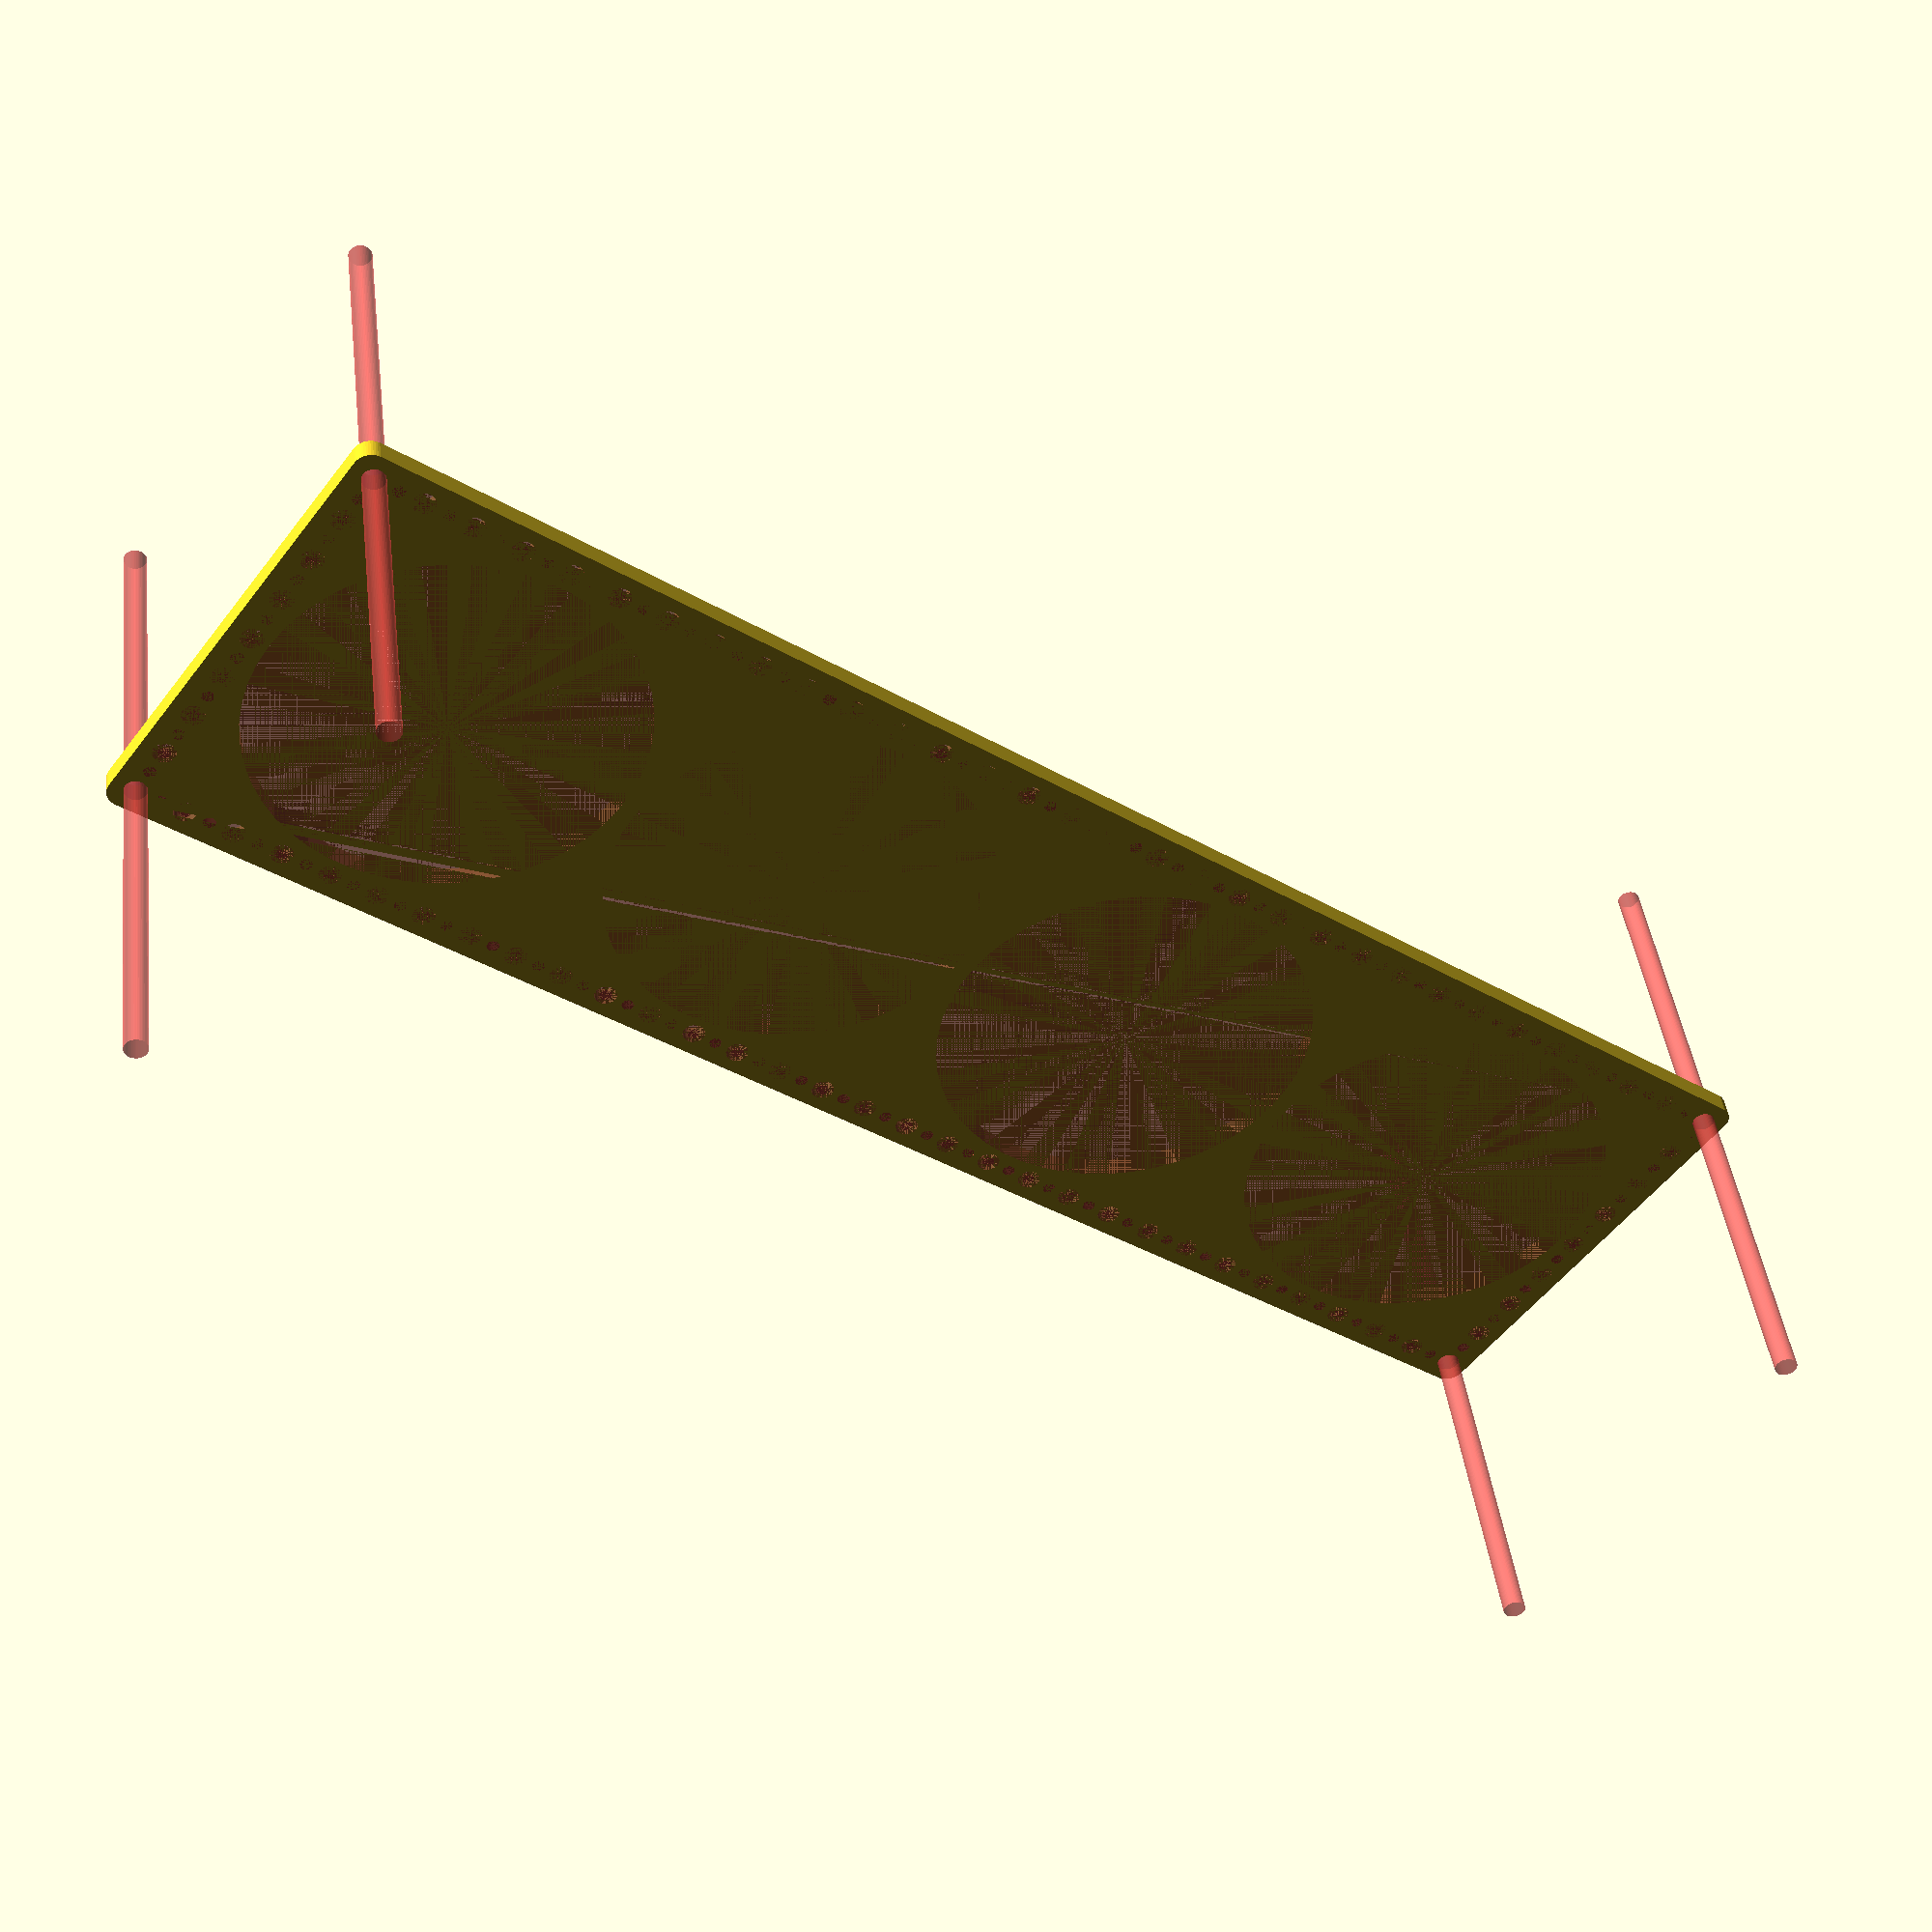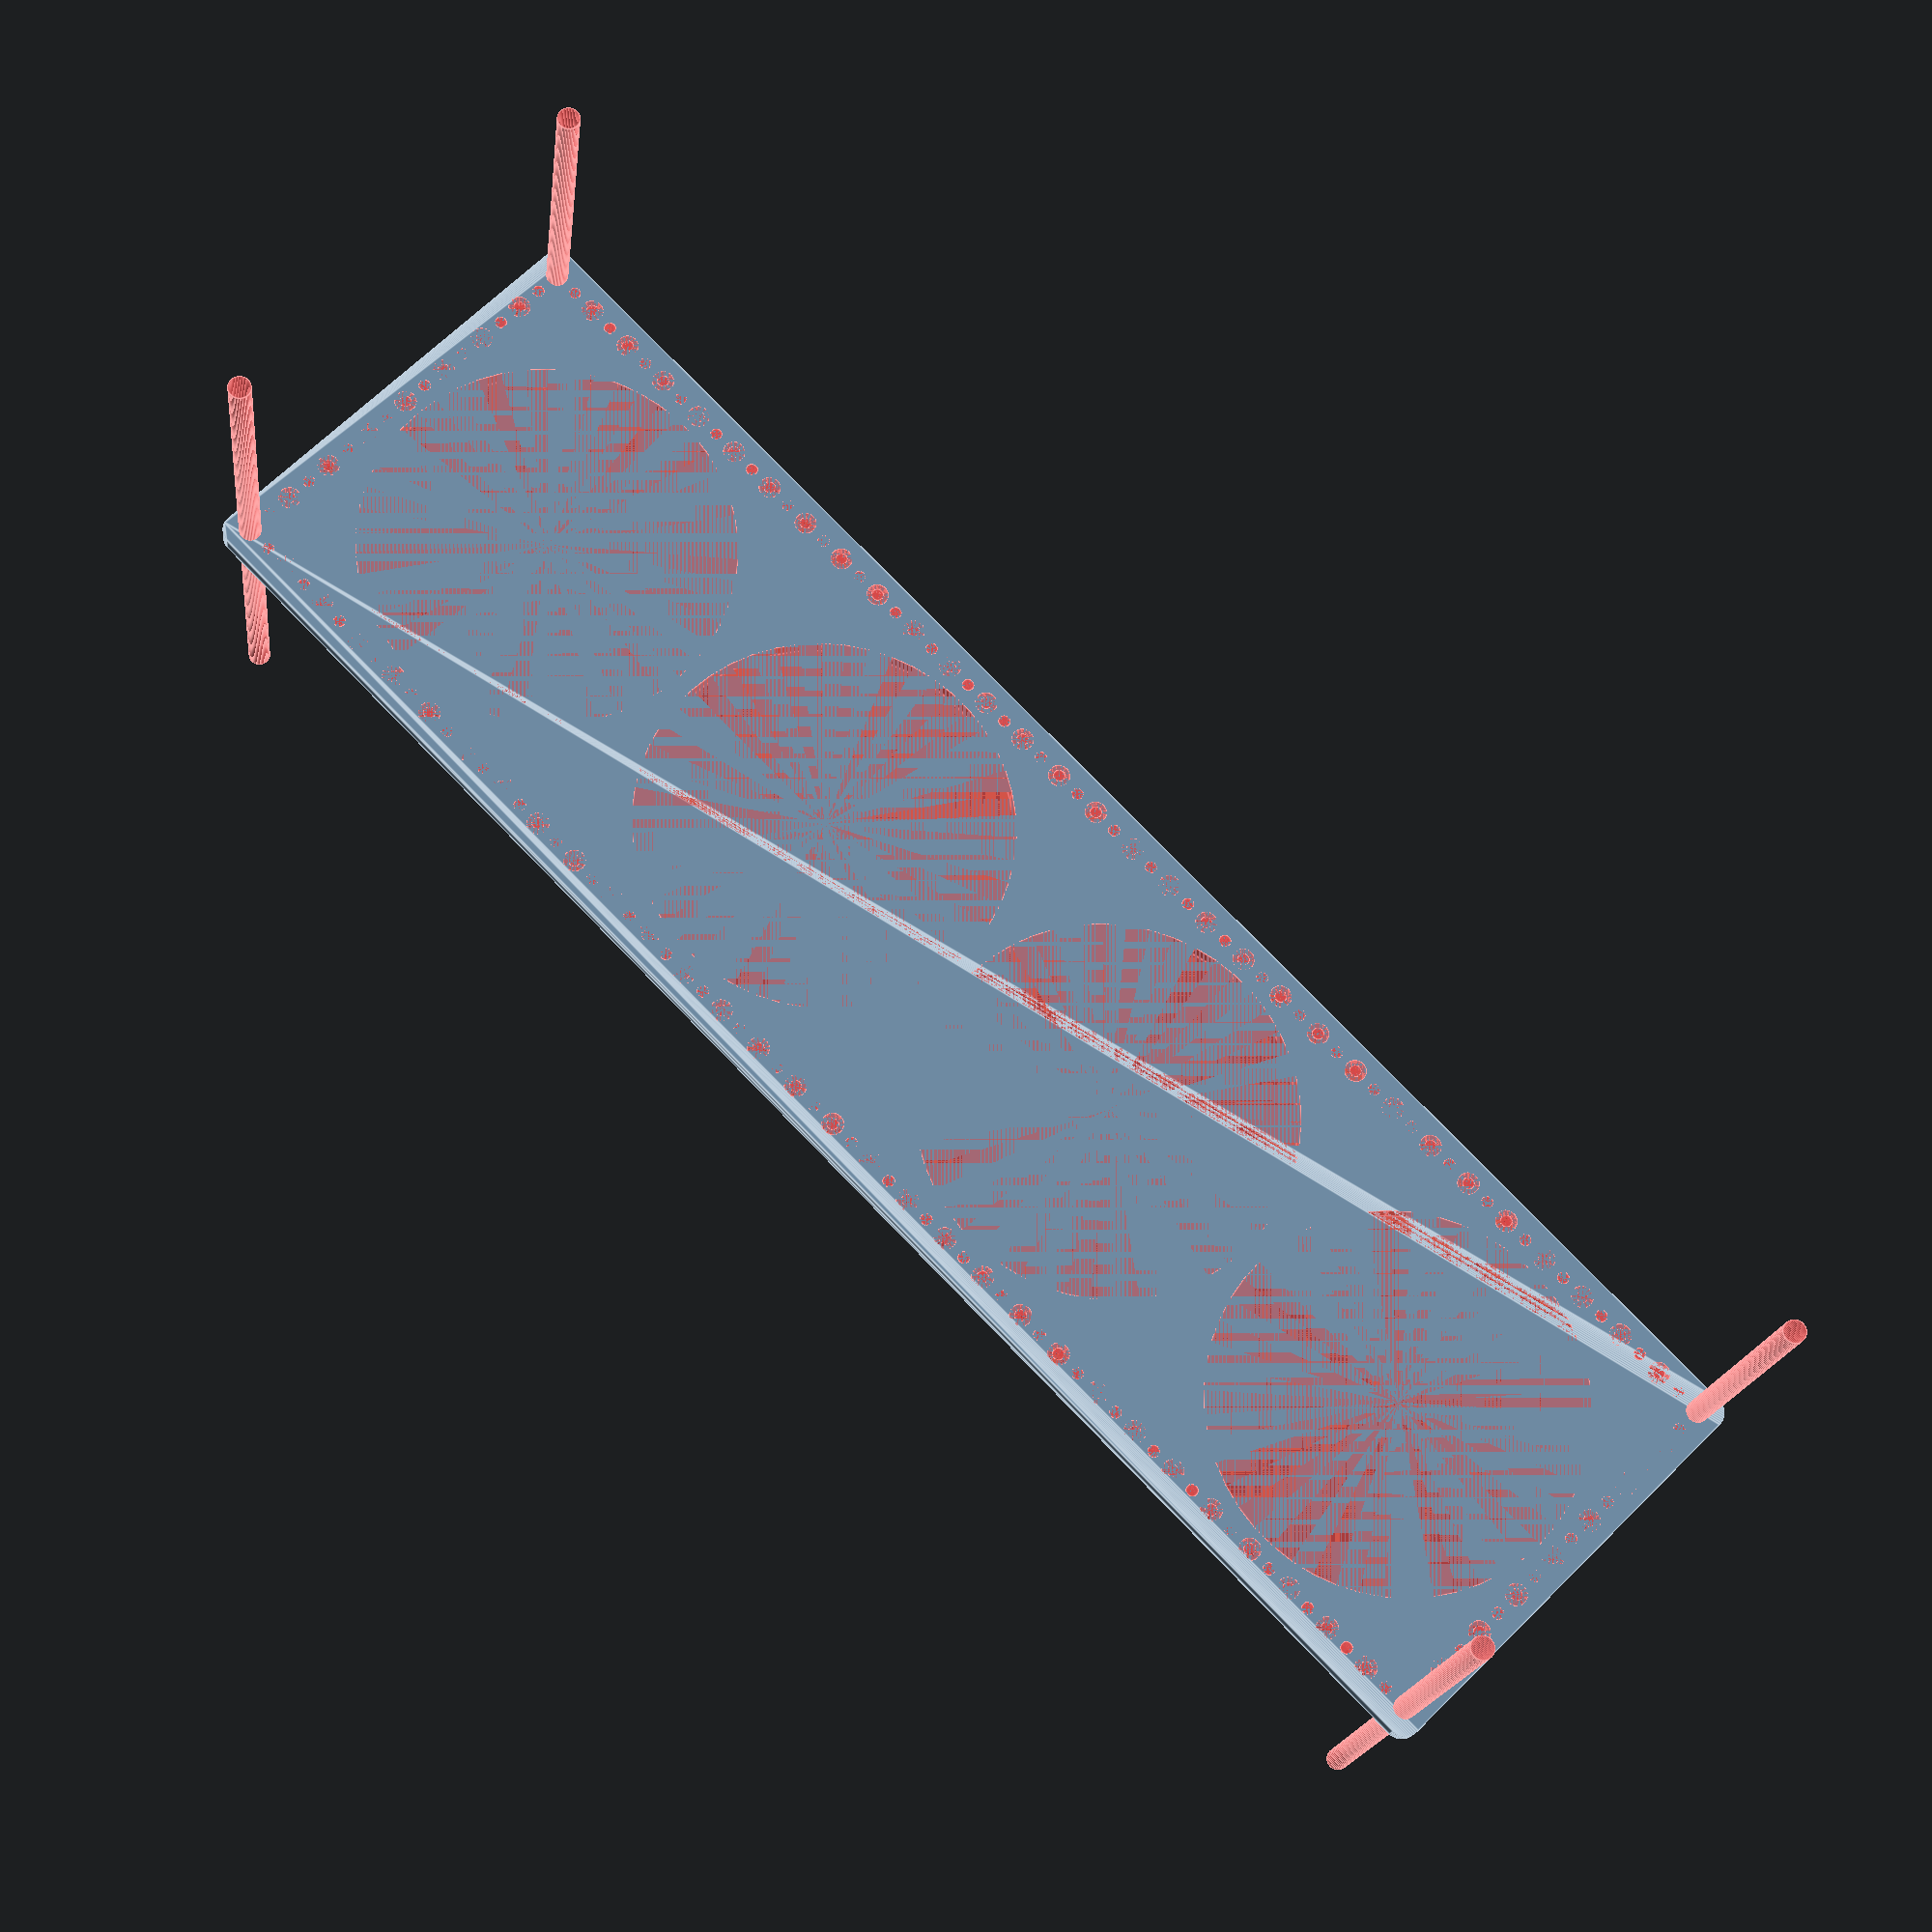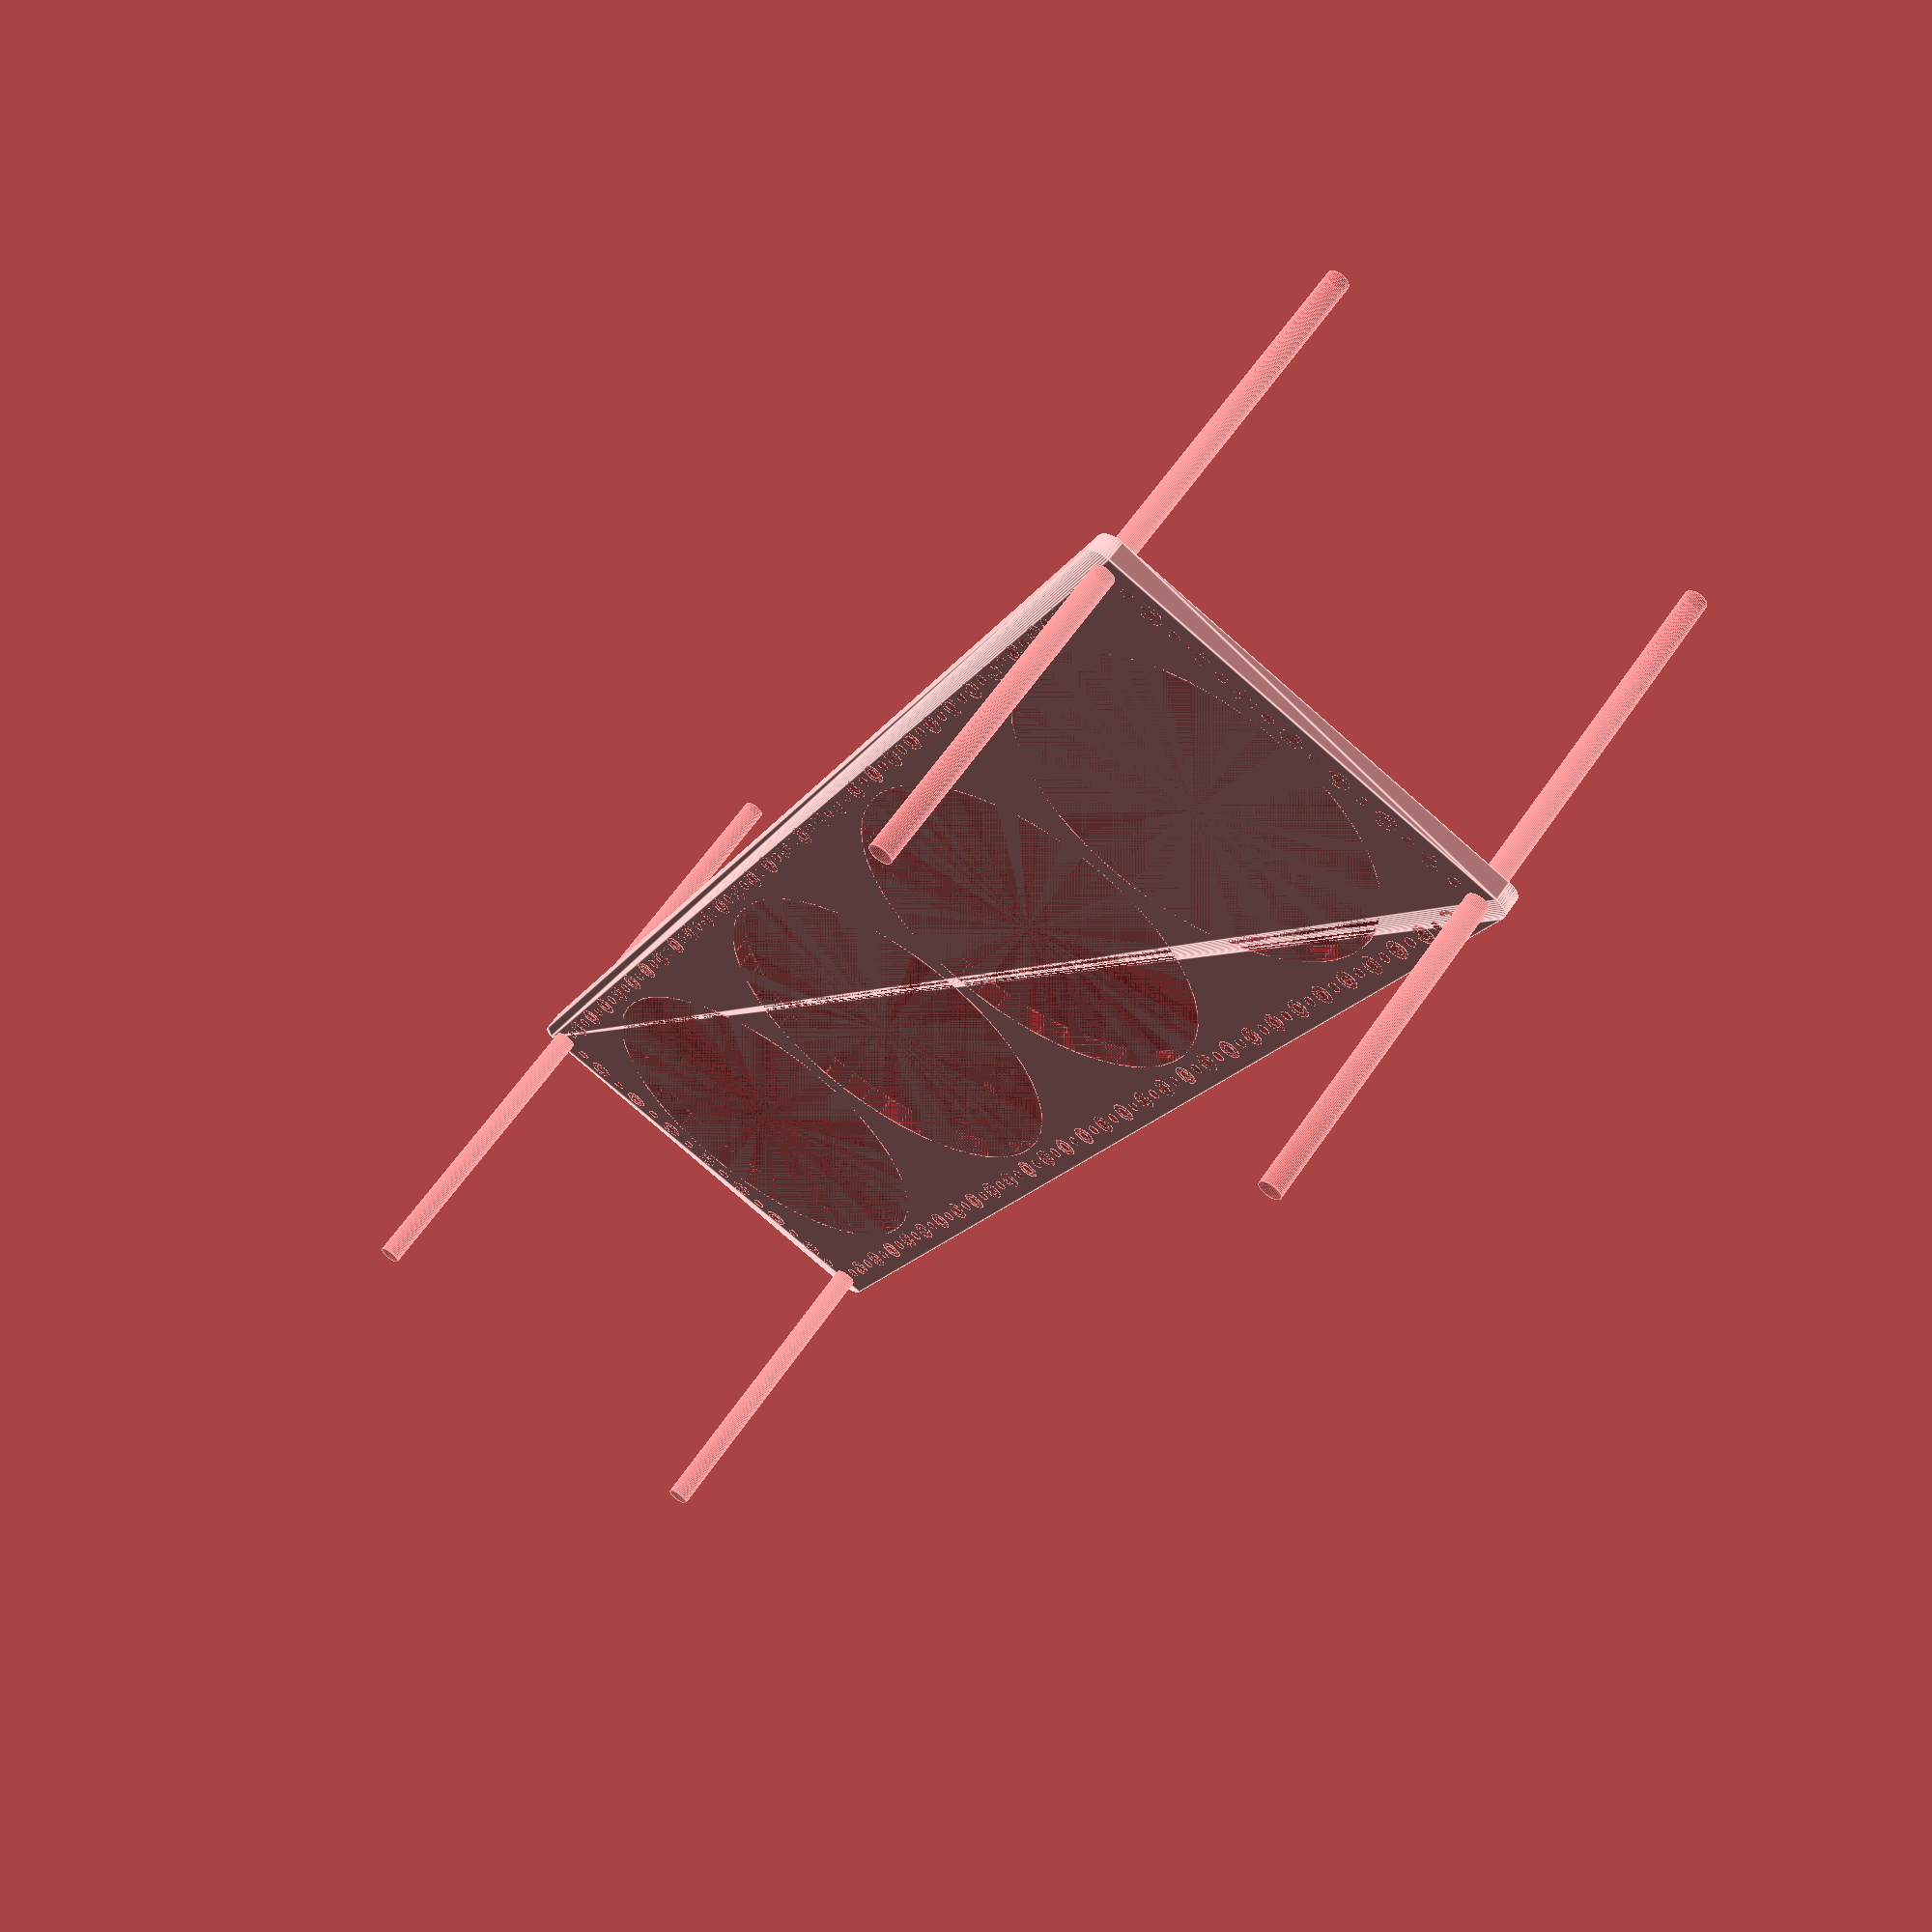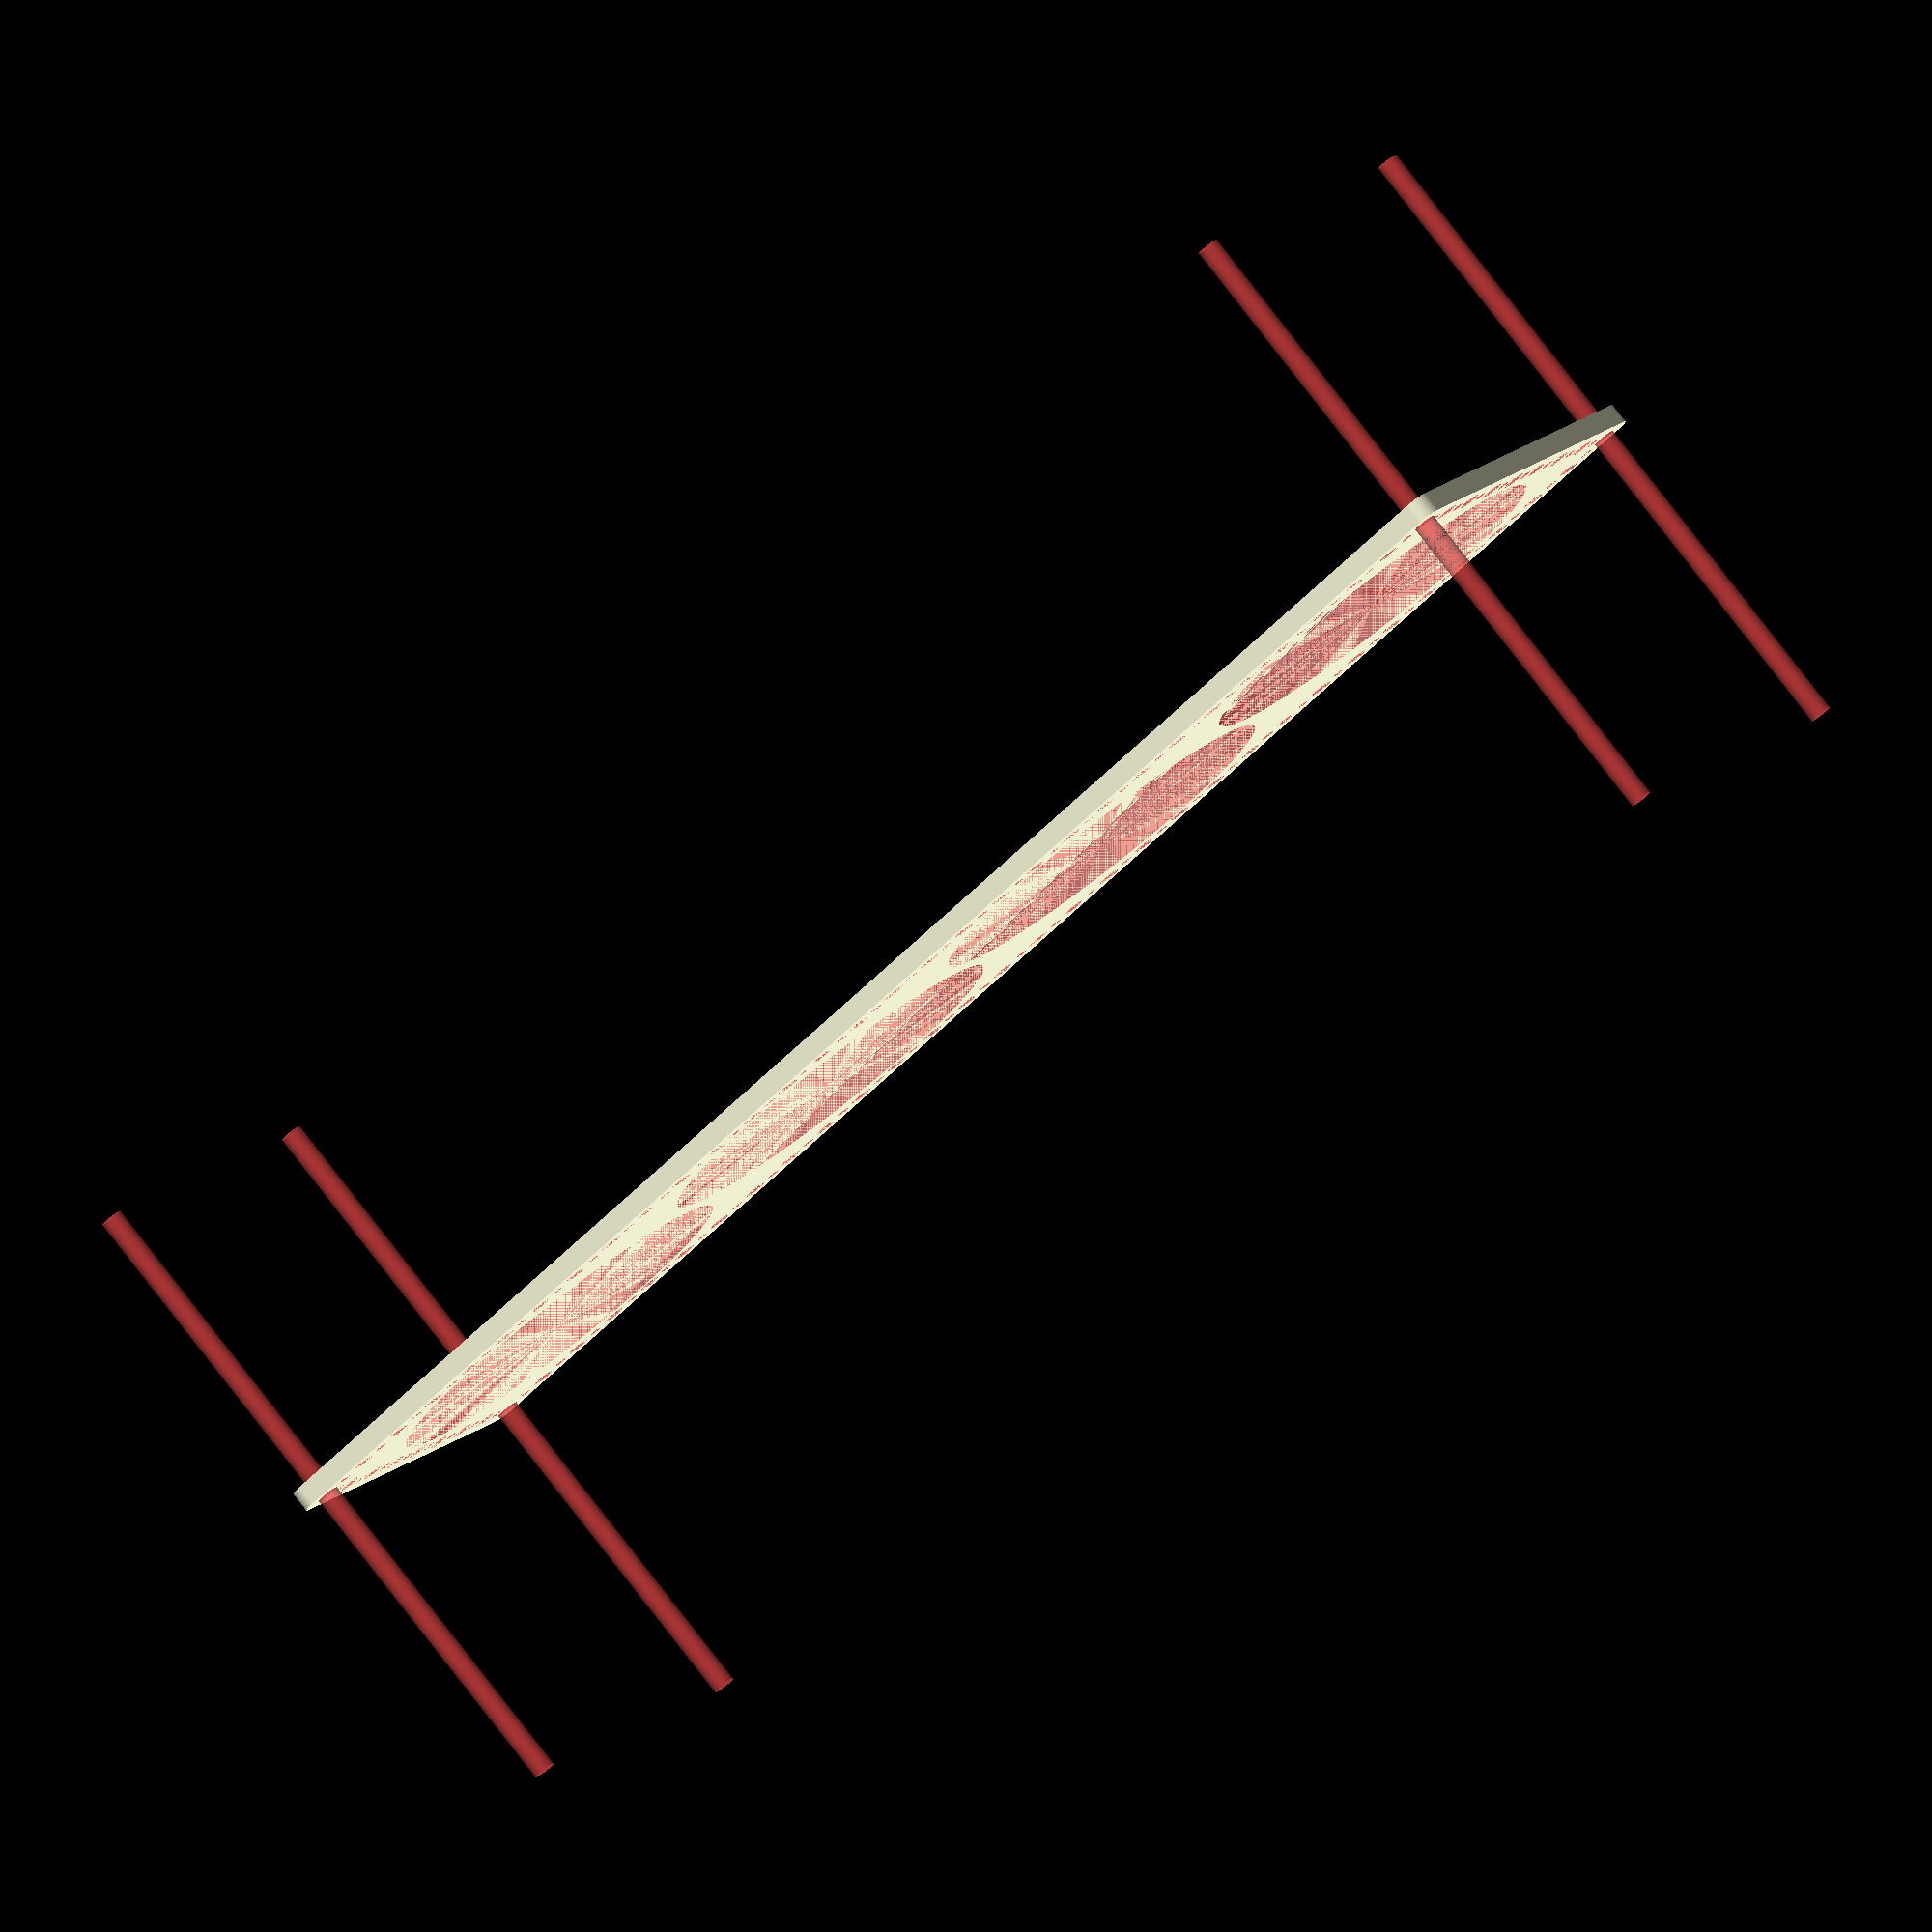
<openscad>
$fn = 50;


difference() {
	union() {
		hull() {
			translate(v = [-234.5000000000, 62.0000000000, 0]) {
				cylinder(h = 6, r = 5);
			}
			translate(v = [234.5000000000, 62.0000000000, 0]) {
				cylinder(h = 6, r = 5);
			}
			translate(v = [-234.5000000000, -62.0000000000, 0]) {
				cylinder(h = 6, r = 5);
			}
			translate(v = [234.5000000000, -62.0000000000, 0]) {
				cylinder(h = 6, r = 5);
			}
		}
	}
	union() {
		#translate(v = [-232.5000000000, -60.0000000000, 0]) {
			cylinder(h = 6, r = 3.2500000000);
		}
		#translate(v = [-232.5000000000, -45.0000000000, 0]) {
			cylinder(h = 6, r = 3.2500000000);
		}
		#translate(v = [-232.5000000000, -30.0000000000, 0]) {
			cylinder(h = 6, r = 3.2500000000);
		}
		#translate(v = [-232.5000000000, -15.0000000000, 0]) {
			cylinder(h = 6, r = 3.2500000000);
		}
		#translate(v = [-232.5000000000, 0.0000000000, 0]) {
			cylinder(h = 6, r = 3.2500000000);
		}
		#translate(v = [-232.5000000000, 15.0000000000, 0]) {
			cylinder(h = 6, r = 3.2500000000);
		}
		#translate(v = [-232.5000000000, 30.0000000000, 0]) {
			cylinder(h = 6, r = 3.2500000000);
		}
		#translate(v = [-232.5000000000, 45.0000000000, 0]) {
			cylinder(h = 6, r = 3.2500000000);
		}
		#translate(v = [-232.5000000000, 60.0000000000, 0]) {
			cylinder(h = 6, r = 3.2500000000);
		}
		#translate(v = [232.5000000000, -60.0000000000, 0]) {
			cylinder(h = 6, r = 3.2500000000);
		}
		#translate(v = [232.5000000000, -45.0000000000, 0]) {
			cylinder(h = 6, r = 3.2500000000);
		}
		#translate(v = [232.5000000000, -30.0000000000, 0]) {
			cylinder(h = 6, r = 3.2500000000);
		}
		#translate(v = [232.5000000000, -15.0000000000, 0]) {
			cylinder(h = 6, r = 3.2500000000);
		}
		#translate(v = [232.5000000000, 0.0000000000, 0]) {
			cylinder(h = 6, r = 3.2500000000);
		}
		#translate(v = [232.5000000000, 15.0000000000, 0]) {
			cylinder(h = 6, r = 3.2500000000);
		}
		#translate(v = [232.5000000000, 30.0000000000, 0]) {
			cylinder(h = 6, r = 3.2500000000);
		}
		#translate(v = [232.5000000000, 45.0000000000, 0]) {
			cylinder(h = 6, r = 3.2500000000);
		}
		#translate(v = [232.5000000000, 60.0000000000, 0]) {
			cylinder(h = 6, r = 3.2500000000);
		}
		#translate(v = [-232.5000000000, 60.0000000000, 0]) {
			cylinder(h = 6, r = 3.2500000000);
		}
		#translate(v = [-217.5000000000, 60.0000000000, 0]) {
			cylinder(h = 6, r = 3.2500000000);
		}
		#translate(v = [-202.5000000000, 60.0000000000, 0]) {
			cylinder(h = 6, r = 3.2500000000);
		}
		#translate(v = [-187.5000000000, 60.0000000000, 0]) {
			cylinder(h = 6, r = 3.2500000000);
		}
		#translate(v = [-172.5000000000, 60.0000000000, 0]) {
			cylinder(h = 6, r = 3.2500000000);
		}
		#translate(v = [-157.5000000000, 60.0000000000, 0]) {
			cylinder(h = 6, r = 3.2500000000);
		}
		#translate(v = [-142.5000000000, 60.0000000000, 0]) {
			cylinder(h = 6, r = 3.2500000000);
		}
		#translate(v = [-127.5000000000, 60.0000000000, 0]) {
			cylinder(h = 6, r = 3.2500000000);
		}
		#translate(v = [-112.5000000000, 60.0000000000, 0]) {
			cylinder(h = 6, r = 3.2500000000);
		}
		#translate(v = [-97.5000000000, 60.0000000000, 0]) {
			cylinder(h = 6, r = 3.2500000000);
		}
		#translate(v = [-82.5000000000, 60.0000000000, 0]) {
			cylinder(h = 6, r = 3.2500000000);
		}
		#translate(v = [-67.5000000000, 60.0000000000, 0]) {
			cylinder(h = 6, r = 3.2500000000);
		}
		#translate(v = [-52.5000000000, 60.0000000000, 0]) {
			cylinder(h = 6, r = 3.2500000000);
		}
		#translate(v = [-37.5000000000, 60.0000000000, 0]) {
			cylinder(h = 6, r = 3.2500000000);
		}
		#translate(v = [-22.5000000000, 60.0000000000, 0]) {
			cylinder(h = 6, r = 3.2500000000);
		}
		#translate(v = [-7.5000000000, 60.0000000000, 0]) {
			cylinder(h = 6, r = 3.2500000000);
		}
		#translate(v = [7.5000000000, 60.0000000000, 0]) {
			cylinder(h = 6, r = 3.2500000000);
		}
		#translate(v = [22.5000000000, 60.0000000000, 0]) {
			cylinder(h = 6, r = 3.2500000000);
		}
		#translate(v = [37.5000000000, 60.0000000000, 0]) {
			cylinder(h = 6, r = 3.2500000000);
		}
		#translate(v = [52.5000000000, 60.0000000000, 0]) {
			cylinder(h = 6, r = 3.2500000000);
		}
		#translate(v = [67.5000000000, 60.0000000000, 0]) {
			cylinder(h = 6, r = 3.2500000000);
		}
		#translate(v = [82.5000000000, 60.0000000000, 0]) {
			cylinder(h = 6, r = 3.2500000000);
		}
		#translate(v = [97.5000000000, 60.0000000000, 0]) {
			cylinder(h = 6, r = 3.2500000000);
		}
		#translate(v = [112.5000000000, 60.0000000000, 0]) {
			cylinder(h = 6, r = 3.2500000000);
		}
		#translate(v = [127.5000000000, 60.0000000000, 0]) {
			cylinder(h = 6, r = 3.2500000000);
		}
		#translate(v = [142.5000000000, 60.0000000000, 0]) {
			cylinder(h = 6, r = 3.2500000000);
		}
		#translate(v = [157.5000000000, 60.0000000000, 0]) {
			cylinder(h = 6, r = 3.2500000000);
		}
		#translate(v = [172.5000000000, 60.0000000000, 0]) {
			cylinder(h = 6, r = 3.2500000000);
		}
		#translate(v = [187.5000000000, 60.0000000000, 0]) {
			cylinder(h = 6, r = 3.2500000000);
		}
		#translate(v = [202.5000000000, 60.0000000000, 0]) {
			cylinder(h = 6, r = 3.2500000000);
		}
		#translate(v = [217.5000000000, 60.0000000000, 0]) {
			cylinder(h = 6, r = 3.2500000000);
		}
		#translate(v = [232.5000000000, 60.0000000000, 0]) {
			cylinder(h = 6, r = 3.2500000000);
		}
		#translate(v = [-232.5000000000, -60.0000000000, 0]) {
			cylinder(h = 6, r = 3.2500000000);
		}
		#translate(v = [-217.5000000000, -60.0000000000, 0]) {
			cylinder(h = 6, r = 3.2500000000);
		}
		#translate(v = [-202.5000000000, -60.0000000000, 0]) {
			cylinder(h = 6, r = 3.2500000000);
		}
		#translate(v = [-187.5000000000, -60.0000000000, 0]) {
			cylinder(h = 6, r = 3.2500000000);
		}
		#translate(v = [-172.5000000000, -60.0000000000, 0]) {
			cylinder(h = 6, r = 3.2500000000);
		}
		#translate(v = [-157.5000000000, -60.0000000000, 0]) {
			cylinder(h = 6, r = 3.2500000000);
		}
		#translate(v = [-142.5000000000, -60.0000000000, 0]) {
			cylinder(h = 6, r = 3.2500000000);
		}
		#translate(v = [-127.5000000000, -60.0000000000, 0]) {
			cylinder(h = 6, r = 3.2500000000);
		}
		#translate(v = [-112.5000000000, -60.0000000000, 0]) {
			cylinder(h = 6, r = 3.2500000000);
		}
		#translate(v = [-97.5000000000, -60.0000000000, 0]) {
			cylinder(h = 6, r = 3.2500000000);
		}
		#translate(v = [-82.5000000000, -60.0000000000, 0]) {
			cylinder(h = 6, r = 3.2500000000);
		}
		#translate(v = [-67.5000000000, -60.0000000000, 0]) {
			cylinder(h = 6, r = 3.2500000000);
		}
		#translate(v = [-52.5000000000, -60.0000000000, 0]) {
			cylinder(h = 6, r = 3.2500000000);
		}
		#translate(v = [-37.5000000000, -60.0000000000, 0]) {
			cylinder(h = 6, r = 3.2500000000);
		}
		#translate(v = [-22.5000000000, -60.0000000000, 0]) {
			cylinder(h = 6, r = 3.2500000000);
		}
		#translate(v = [-7.5000000000, -60.0000000000, 0]) {
			cylinder(h = 6, r = 3.2500000000);
		}
		#translate(v = [7.5000000000, -60.0000000000, 0]) {
			cylinder(h = 6, r = 3.2500000000);
		}
		#translate(v = [22.5000000000, -60.0000000000, 0]) {
			cylinder(h = 6, r = 3.2500000000);
		}
		#translate(v = [37.5000000000, -60.0000000000, 0]) {
			cylinder(h = 6, r = 3.2500000000);
		}
		#translate(v = [52.5000000000, -60.0000000000, 0]) {
			cylinder(h = 6, r = 3.2500000000);
		}
		#translate(v = [67.5000000000, -60.0000000000, 0]) {
			cylinder(h = 6, r = 3.2500000000);
		}
		#translate(v = [82.5000000000, -60.0000000000, 0]) {
			cylinder(h = 6, r = 3.2500000000);
		}
		#translate(v = [97.5000000000, -60.0000000000, 0]) {
			cylinder(h = 6, r = 3.2500000000);
		}
		#translate(v = [112.5000000000, -60.0000000000, 0]) {
			cylinder(h = 6, r = 3.2500000000);
		}
		#translate(v = [127.5000000000, -60.0000000000, 0]) {
			cylinder(h = 6, r = 3.2500000000);
		}
		#translate(v = [142.5000000000, -60.0000000000, 0]) {
			cylinder(h = 6, r = 3.2500000000);
		}
		#translate(v = [157.5000000000, -60.0000000000, 0]) {
			cylinder(h = 6, r = 3.2500000000);
		}
		#translate(v = [172.5000000000, -60.0000000000, 0]) {
			cylinder(h = 6, r = 3.2500000000);
		}
		#translate(v = [187.5000000000, -60.0000000000, 0]) {
			cylinder(h = 6, r = 3.2500000000);
		}
		#translate(v = [202.5000000000, -60.0000000000, 0]) {
			cylinder(h = 6, r = 3.2500000000);
		}
		#translate(v = [217.5000000000, -60.0000000000, 0]) {
			cylinder(h = 6, r = 3.2500000000);
		}
		#translate(v = [232.5000000000, -60.0000000000, 0]) {
			cylinder(h = 6, r = 3.2500000000);
		}
		#translate(v = [-232.5000000000, -60.0000000000, -100.0000000000]) {
			cylinder(h = 200, r = 3.2500000000);
		}
		#translate(v = [-232.5000000000, 60.0000000000, -100.0000000000]) {
			cylinder(h = 200, r = 3.2500000000);
		}
		#translate(v = [232.5000000000, -60.0000000000, -100.0000000000]) {
			cylinder(h = 200, r = 3.2500000000);
		}
		#translate(v = [232.5000000000, 60.0000000000, -100.0000000000]) {
			cylinder(h = 200, r = 3.2500000000);
		}
		#translate(v = [-232.5000000000, -60.0000000000, 0]) {
			cylinder(h = 6, r = 1.8000000000);
		}
		#translate(v = [-232.5000000000, -52.5000000000, 0]) {
			cylinder(h = 6, r = 1.8000000000);
		}
		#translate(v = [-232.5000000000, -45.0000000000, 0]) {
			cylinder(h = 6, r = 1.8000000000);
		}
		#translate(v = [-232.5000000000, -37.5000000000, 0]) {
			cylinder(h = 6, r = 1.8000000000);
		}
		#translate(v = [-232.5000000000, -30.0000000000, 0]) {
			cylinder(h = 6, r = 1.8000000000);
		}
		#translate(v = [-232.5000000000, -22.5000000000, 0]) {
			cylinder(h = 6, r = 1.8000000000);
		}
		#translate(v = [-232.5000000000, -15.0000000000, 0]) {
			cylinder(h = 6, r = 1.8000000000);
		}
		#translate(v = [-232.5000000000, -7.5000000000, 0]) {
			cylinder(h = 6, r = 1.8000000000);
		}
		#translate(v = [-232.5000000000, 0.0000000000, 0]) {
			cylinder(h = 6, r = 1.8000000000);
		}
		#translate(v = [-232.5000000000, 7.5000000000, 0]) {
			cylinder(h = 6, r = 1.8000000000);
		}
		#translate(v = [-232.5000000000, 15.0000000000, 0]) {
			cylinder(h = 6, r = 1.8000000000);
		}
		#translate(v = [-232.5000000000, 22.5000000000, 0]) {
			cylinder(h = 6, r = 1.8000000000);
		}
		#translate(v = [-232.5000000000, 30.0000000000, 0]) {
			cylinder(h = 6, r = 1.8000000000);
		}
		#translate(v = [-232.5000000000, 37.5000000000, 0]) {
			cylinder(h = 6, r = 1.8000000000);
		}
		#translate(v = [-232.5000000000, 45.0000000000, 0]) {
			cylinder(h = 6, r = 1.8000000000);
		}
		#translate(v = [-232.5000000000, 52.5000000000, 0]) {
			cylinder(h = 6, r = 1.8000000000);
		}
		#translate(v = [-232.5000000000, 60.0000000000, 0]) {
			cylinder(h = 6, r = 1.8000000000);
		}
		#translate(v = [232.5000000000, -60.0000000000, 0]) {
			cylinder(h = 6, r = 1.8000000000);
		}
		#translate(v = [232.5000000000, -52.5000000000, 0]) {
			cylinder(h = 6, r = 1.8000000000);
		}
		#translate(v = [232.5000000000, -45.0000000000, 0]) {
			cylinder(h = 6, r = 1.8000000000);
		}
		#translate(v = [232.5000000000, -37.5000000000, 0]) {
			cylinder(h = 6, r = 1.8000000000);
		}
		#translate(v = [232.5000000000, -30.0000000000, 0]) {
			cylinder(h = 6, r = 1.8000000000);
		}
		#translate(v = [232.5000000000, -22.5000000000, 0]) {
			cylinder(h = 6, r = 1.8000000000);
		}
		#translate(v = [232.5000000000, -15.0000000000, 0]) {
			cylinder(h = 6, r = 1.8000000000);
		}
		#translate(v = [232.5000000000, -7.5000000000, 0]) {
			cylinder(h = 6, r = 1.8000000000);
		}
		#translate(v = [232.5000000000, 0.0000000000, 0]) {
			cylinder(h = 6, r = 1.8000000000);
		}
		#translate(v = [232.5000000000, 7.5000000000, 0]) {
			cylinder(h = 6, r = 1.8000000000);
		}
		#translate(v = [232.5000000000, 15.0000000000, 0]) {
			cylinder(h = 6, r = 1.8000000000);
		}
		#translate(v = [232.5000000000, 22.5000000000, 0]) {
			cylinder(h = 6, r = 1.8000000000);
		}
		#translate(v = [232.5000000000, 30.0000000000, 0]) {
			cylinder(h = 6, r = 1.8000000000);
		}
		#translate(v = [232.5000000000, 37.5000000000, 0]) {
			cylinder(h = 6, r = 1.8000000000);
		}
		#translate(v = [232.5000000000, 45.0000000000, 0]) {
			cylinder(h = 6, r = 1.8000000000);
		}
		#translate(v = [232.5000000000, 52.5000000000, 0]) {
			cylinder(h = 6, r = 1.8000000000);
		}
		#translate(v = [232.5000000000, 60.0000000000, 0]) {
			cylinder(h = 6, r = 1.8000000000);
		}
		#translate(v = [-232.5000000000, 60.0000000000, 0]) {
			cylinder(h = 6, r = 1.8000000000);
		}
		#translate(v = [-225.0000000000, 60.0000000000, 0]) {
			cylinder(h = 6, r = 1.8000000000);
		}
		#translate(v = [-217.5000000000, 60.0000000000, 0]) {
			cylinder(h = 6, r = 1.8000000000);
		}
		#translate(v = [-210.0000000000, 60.0000000000, 0]) {
			cylinder(h = 6, r = 1.8000000000);
		}
		#translate(v = [-202.5000000000, 60.0000000000, 0]) {
			cylinder(h = 6, r = 1.8000000000);
		}
		#translate(v = [-195.0000000000, 60.0000000000, 0]) {
			cylinder(h = 6, r = 1.8000000000);
		}
		#translate(v = [-187.5000000000, 60.0000000000, 0]) {
			cylinder(h = 6, r = 1.8000000000);
		}
		#translate(v = [-180.0000000000, 60.0000000000, 0]) {
			cylinder(h = 6, r = 1.8000000000);
		}
		#translate(v = [-172.5000000000, 60.0000000000, 0]) {
			cylinder(h = 6, r = 1.8000000000);
		}
		#translate(v = [-165.0000000000, 60.0000000000, 0]) {
			cylinder(h = 6, r = 1.8000000000);
		}
		#translate(v = [-157.5000000000, 60.0000000000, 0]) {
			cylinder(h = 6, r = 1.8000000000);
		}
		#translate(v = [-150.0000000000, 60.0000000000, 0]) {
			cylinder(h = 6, r = 1.8000000000);
		}
		#translate(v = [-142.5000000000, 60.0000000000, 0]) {
			cylinder(h = 6, r = 1.8000000000);
		}
		#translate(v = [-135.0000000000, 60.0000000000, 0]) {
			cylinder(h = 6, r = 1.8000000000);
		}
		#translate(v = [-127.5000000000, 60.0000000000, 0]) {
			cylinder(h = 6, r = 1.8000000000);
		}
		#translate(v = [-120.0000000000, 60.0000000000, 0]) {
			cylinder(h = 6, r = 1.8000000000);
		}
		#translate(v = [-112.5000000000, 60.0000000000, 0]) {
			cylinder(h = 6, r = 1.8000000000);
		}
		#translate(v = [-105.0000000000, 60.0000000000, 0]) {
			cylinder(h = 6, r = 1.8000000000);
		}
		#translate(v = [-97.5000000000, 60.0000000000, 0]) {
			cylinder(h = 6, r = 1.8000000000);
		}
		#translate(v = [-90.0000000000, 60.0000000000, 0]) {
			cylinder(h = 6, r = 1.8000000000);
		}
		#translate(v = [-82.5000000000, 60.0000000000, 0]) {
			cylinder(h = 6, r = 1.8000000000);
		}
		#translate(v = [-75.0000000000, 60.0000000000, 0]) {
			cylinder(h = 6, r = 1.8000000000);
		}
		#translate(v = [-67.5000000000, 60.0000000000, 0]) {
			cylinder(h = 6, r = 1.8000000000);
		}
		#translate(v = [-60.0000000000, 60.0000000000, 0]) {
			cylinder(h = 6, r = 1.8000000000);
		}
		#translate(v = [-52.5000000000, 60.0000000000, 0]) {
			cylinder(h = 6, r = 1.8000000000);
		}
		#translate(v = [-45.0000000000, 60.0000000000, 0]) {
			cylinder(h = 6, r = 1.8000000000);
		}
		#translate(v = [-37.5000000000, 60.0000000000, 0]) {
			cylinder(h = 6, r = 1.8000000000);
		}
		#translate(v = [-30.0000000000, 60.0000000000, 0]) {
			cylinder(h = 6, r = 1.8000000000);
		}
		#translate(v = [-22.5000000000, 60.0000000000, 0]) {
			cylinder(h = 6, r = 1.8000000000);
		}
		#translate(v = [-15.0000000000, 60.0000000000, 0]) {
			cylinder(h = 6, r = 1.8000000000);
		}
		#translate(v = [-7.5000000000, 60.0000000000, 0]) {
			cylinder(h = 6, r = 1.8000000000);
		}
		#translate(v = [0.0000000000, 60.0000000000, 0]) {
			cylinder(h = 6, r = 1.8000000000);
		}
		#translate(v = [7.5000000000, 60.0000000000, 0]) {
			cylinder(h = 6, r = 1.8000000000);
		}
		#translate(v = [15.0000000000, 60.0000000000, 0]) {
			cylinder(h = 6, r = 1.8000000000);
		}
		#translate(v = [22.5000000000, 60.0000000000, 0]) {
			cylinder(h = 6, r = 1.8000000000);
		}
		#translate(v = [30.0000000000, 60.0000000000, 0]) {
			cylinder(h = 6, r = 1.8000000000);
		}
		#translate(v = [37.5000000000, 60.0000000000, 0]) {
			cylinder(h = 6, r = 1.8000000000);
		}
		#translate(v = [45.0000000000, 60.0000000000, 0]) {
			cylinder(h = 6, r = 1.8000000000);
		}
		#translate(v = [52.5000000000, 60.0000000000, 0]) {
			cylinder(h = 6, r = 1.8000000000);
		}
		#translate(v = [60.0000000000, 60.0000000000, 0]) {
			cylinder(h = 6, r = 1.8000000000);
		}
		#translate(v = [67.5000000000, 60.0000000000, 0]) {
			cylinder(h = 6, r = 1.8000000000);
		}
		#translate(v = [75.0000000000, 60.0000000000, 0]) {
			cylinder(h = 6, r = 1.8000000000);
		}
		#translate(v = [82.5000000000, 60.0000000000, 0]) {
			cylinder(h = 6, r = 1.8000000000);
		}
		#translate(v = [90.0000000000, 60.0000000000, 0]) {
			cylinder(h = 6, r = 1.8000000000);
		}
		#translate(v = [97.5000000000, 60.0000000000, 0]) {
			cylinder(h = 6, r = 1.8000000000);
		}
		#translate(v = [105.0000000000, 60.0000000000, 0]) {
			cylinder(h = 6, r = 1.8000000000);
		}
		#translate(v = [112.5000000000, 60.0000000000, 0]) {
			cylinder(h = 6, r = 1.8000000000);
		}
		#translate(v = [120.0000000000, 60.0000000000, 0]) {
			cylinder(h = 6, r = 1.8000000000);
		}
		#translate(v = [127.5000000000, 60.0000000000, 0]) {
			cylinder(h = 6, r = 1.8000000000);
		}
		#translate(v = [135.0000000000, 60.0000000000, 0]) {
			cylinder(h = 6, r = 1.8000000000);
		}
		#translate(v = [142.5000000000, 60.0000000000, 0]) {
			cylinder(h = 6, r = 1.8000000000);
		}
		#translate(v = [150.0000000000, 60.0000000000, 0]) {
			cylinder(h = 6, r = 1.8000000000);
		}
		#translate(v = [157.5000000000, 60.0000000000, 0]) {
			cylinder(h = 6, r = 1.8000000000);
		}
		#translate(v = [165.0000000000, 60.0000000000, 0]) {
			cylinder(h = 6, r = 1.8000000000);
		}
		#translate(v = [172.5000000000, 60.0000000000, 0]) {
			cylinder(h = 6, r = 1.8000000000);
		}
		#translate(v = [180.0000000000, 60.0000000000, 0]) {
			cylinder(h = 6, r = 1.8000000000);
		}
		#translate(v = [187.5000000000, 60.0000000000, 0]) {
			cylinder(h = 6, r = 1.8000000000);
		}
		#translate(v = [195.0000000000, 60.0000000000, 0]) {
			cylinder(h = 6, r = 1.8000000000);
		}
		#translate(v = [202.5000000000, 60.0000000000, 0]) {
			cylinder(h = 6, r = 1.8000000000);
		}
		#translate(v = [210.0000000000, 60.0000000000, 0]) {
			cylinder(h = 6, r = 1.8000000000);
		}
		#translate(v = [217.5000000000, 60.0000000000, 0]) {
			cylinder(h = 6, r = 1.8000000000);
		}
		#translate(v = [225.0000000000, 60.0000000000, 0]) {
			cylinder(h = 6, r = 1.8000000000);
		}
		#translate(v = [232.5000000000, 60.0000000000, 0]) {
			cylinder(h = 6, r = 1.8000000000);
		}
		#translate(v = [-232.5000000000, -60.0000000000, 0]) {
			cylinder(h = 6, r = 1.8000000000);
		}
		#translate(v = [-225.0000000000, -60.0000000000, 0]) {
			cylinder(h = 6, r = 1.8000000000);
		}
		#translate(v = [-217.5000000000, -60.0000000000, 0]) {
			cylinder(h = 6, r = 1.8000000000);
		}
		#translate(v = [-210.0000000000, -60.0000000000, 0]) {
			cylinder(h = 6, r = 1.8000000000);
		}
		#translate(v = [-202.5000000000, -60.0000000000, 0]) {
			cylinder(h = 6, r = 1.8000000000);
		}
		#translate(v = [-195.0000000000, -60.0000000000, 0]) {
			cylinder(h = 6, r = 1.8000000000);
		}
		#translate(v = [-187.5000000000, -60.0000000000, 0]) {
			cylinder(h = 6, r = 1.8000000000);
		}
		#translate(v = [-180.0000000000, -60.0000000000, 0]) {
			cylinder(h = 6, r = 1.8000000000);
		}
		#translate(v = [-172.5000000000, -60.0000000000, 0]) {
			cylinder(h = 6, r = 1.8000000000);
		}
		#translate(v = [-165.0000000000, -60.0000000000, 0]) {
			cylinder(h = 6, r = 1.8000000000);
		}
		#translate(v = [-157.5000000000, -60.0000000000, 0]) {
			cylinder(h = 6, r = 1.8000000000);
		}
		#translate(v = [-150.0000000000, -60.0000000000, 0]) {
			cylinder(h = 6, r = 1.8000000000);
		}
		#translate(v = [-142.5000000000, -60.0000000000, 0]) {
			cylinder(h = 6, r = 1.8000000000);
		}
		#translate(v = [-135.0000000000, -60.0000000000, 0]) {
			cylinder(h = 6, r = 1.8000000000);
		}
		#translate(v = [-127.5000000000, -60.0000000000, 0]) {
			cylinder(h = 6, r = 1.8000000000);
		}
		#translate(v = [-120.0000000000, -60.0000000000, 0]) {
			cylinder(h = 6, r = 1.8000000000);
		}
		#translate(v = [-112.5000000000, -60.0000000000, 0]) {
			cylinder(h = 6, r = 1.8000000000);
		}
		#translate(v = [-105.0000000000, -60.0000000000, 0]) {
			cylinder(h = 6, r = 1.8000000000);
		}
		#translate(v = [-97.5000000000, -60.0000000000, 0]) {
			cylinder(h = 6, r = 1.8000000000);
		}
		#translate(v = [-90.0000000000, -60.0000000000, 0]) {
			cylinder(h = 6, r = 1.8000000000);
		}
		#translate(v = [-82.5000000000, -60.0000000000, 0]) {
			cylinder(h = 6, r = 1.8000000000);
		}
		#translate(v = [-75.0000000000, -60.0000000000, 0]) {
			cylinder(h = 6, r = 1.8000000000);
		}
		#translate(v = [-67.5000000000, -60.0000000000, 0]) {
			cylinder(h = 6, r = 1.8000000000);
		}
		#translate(v = [-60.0000000000, -60.0000000000, 0]) {
			cylinder(h = 6, r = 1.8000000000);
		}
		#translate(v = [-52.5000000000, -60.0000000000, 0]) {
			cylinder(h = 6, r = 1.8000000000);
		}
		#translate(v = [-45.0000000000, -60.0000000000, 0]) {
			cylinder(h = 6, r = 1.8000000000);
		}
		#translate(v = [-37.5000000000, -60.0000000000, 0]) {
			cylinder(h = 6, r = 1.8000000000);
		}
		#translate(v = [-30.0000000000, -60.0000000000, 0]) {
			cylinder(h = 6, r = 1.8000000000);
		}
		#translate(v = [-22.5000000000, -60.0000000000, 0]) {
			cylinder(h = 6, r = 1.8000000000);
		}
		#translate(v = [-15.0000000000, -60.0000000000, 0]) {
			cylinder(h = 6, r = 1.8000000000);
		}
		#translate(v = [-7.5000000000, -60.0000000000, 0]) {
			cylinder(h = 6, r = 1.8000000000);
		}
		#translate(v = [0.0000000000, -60.0000000000, 0]) {
			cylinder(h = 6, r = 1.8000000000);
		}
		#translate(v = [7.5000000000, -60.0000000000, 0]) {
			cylinder(h = 6, r = 1.8000000000);
		}
		#translate(v = [15.0000000000, -60.0000000000, 0]) {
			cylinder(h = 6, r = 1.8000000000);
		}
		#translate(v = [22.5000000000, -60.0000000000, 0]) {
			cylinder(h = 6, r = 1.8000000000);
		}
		#translate(v = [30.0000000000, -60.0000000000, 0]) {
			cylinder(h = 6, r = 1.8000000000);
		}
		#translate(v = [37.5000000000, -60.0000000000, 0]) {
			cylinder(h = 6, r = 1.8000000000);
		}
		#translate(v = [45.0000000000, -60.0000000000, 0]) {
			cylinder(h = 6, r = 1.8000000000);
		}
		#translate(v = [52.5000000000, -60.0000000000, 0]) {
			cylinder(h = 6, r = 1.8000000000);
		}
		#translate(v = [60.0000000000, -60.0000000000, 0]) {
			cylinder(h = 6, r = 1.8000000000);
		}
		#translate(v = [67.5000000000, -60.0000000000, 0]) {
			cylinder(h = 6, r = 1.8000000000);
		}
		#translate(v = [75.0000000000, -60.0000000000, 0]) {
			cylinder(h = 6, r = 1.8000000000);
		}
		#translate(v = [82.5000000000, -60.0000000000, 0]) {
			cylinder(h = 6, r = 1.8000000000);
		}
		#translate(v = [90.0000000000, -60.0000000000, 0]) {
			cylinder(h = 6, r = 1.8000000000);
		}
		#translate(v = [97.5000000000, -60.0000000000, 0]) {
			cylinder(h = 6, r = 1.8000000000);
		}
		#translate(v = [105.0000000000, -60.0000000000, 0]) {
			cylinder(h = 6, r = 1.8000000000);
		}
		#translate(v = [112.5000000000, -60.0000000000, 0]) {
			cylinder(h = 6, r = 1.8000000000);
		}
		#translate(v = [120.0000000000, -60.0000000000, 0]) {
			cylinder(h = 6, r = 1.8000000000);
		}
		#translate(v = [127.5000000000, -60.0000000000, 0]) {
			cylinder(h = 6, r = 1.8000000000);
		}
		#translate(v = [135.0000000000, -60.0000000000, 0]) {
			cylinder(h = 6, r = 1.8000000000);
		}
		#translate(v = [142.5000000000, -60.0000000000, 0]) {
			cylinder(h = 6, r = 1.8000000000);
		}
		#translate(v = [150.0000000000, -60.0000000000, 0]) {
			cylinder(h = 6, r = 1.8000000000);
		}
		#translate(v = [157.5000000000, -60.0000000000, 0]) {
			cylinder(h = 6, r = 1.8000000000);
		}
		#translate(v = [165.0000000000, -60.0000000000, 0]) {
			cylinder(h = 6, r = 1.8000000000);
		}
		#translate(v = [172.5000000000, -60.0000000000, 0]) {
			cylinder(h = 6, r = 1.8000000000);
		}
		#translate(v = [180.0000000000, -60.0000000000, 0]) {
			cylinder(h = 6, r = 1.8000000000);
		}
		#translate(v = [187.5000000000, -60.0000000000, 0]) {
			cylinder(h = 6, r = 1.8000000000);
		}
		#translate(v = [195.0000000000, -60.0000000000, 0]) {
			cylinder(h = 6, r = 1.8000000000);
		}
		#translate(v = [202.5000000000, -60.0000000000, 0]) {
			cylinder(h = 6, r = 1.8000000000);
		}
		#translate(v = [210.0000000000, -60.0000000000, 0]) {
			cylinder(h = 6, r = 1.8000000000);
		}
		#translate(v = [217.5000000000, -60.0000000000, 0]) {
			cylinder(h = 6, r = 1.8000000000);
		}
		#translate(v = [225.0000000000, -60.0000000000, 0]) {
			cylinder(h = 6, r = 1.8000000000);
		}
		#translate(v = [232.5000000000, -60.0000000000, 0]) {
			cylinder(h = 6, r = 1.8000000000);
		}
		#translate(v = [-232.5000000000, -60.0000000000, 0]) {
			cylinder(h = 6, r = 1.8000000000);
		}
		#translate(v = [-232.5000000000, -52.5000000000, 0]) {
			cylinder(h = 6, r = 1.8000000000);
		}
		#translate(v = [-232.5000000000, -45.0000000000, 0]) {
			cylinder(h = 6, r = 1.8000000000);
		}
		#translate(v = [-232.5000000000, -37.5000000000, 0]) {
			cylinder(h = 6, r = 1.8000000000);
		}
		#translate(v = [-232.5000000000, -30.0000000000, 0]) {
			cylinder(h = 6, r = 1.8000000000);
		}
		#translate(v = [-232.5000000000, -22.5000000000, 0]) {
			cylinder(h = 6, r = 1.8000000000);
		}
		#translate(v = [-232.5000000000, -15.0000000000, 0]) {
			cylinder(h = 6, r = 1.8000000000);
		}
		#translate(v = [-232.5000000000, -7.5000000000, 0]) {
			cylinder(h = 6, r = 1.8000000000);
		}
		#translate(v = [-232.5000000000, 0.0000000000, 0]) {
			cylinder(h = 6, r = 1.8000000000);
		}
		#translate(v = [-232.5000000000, 7.5000000000, 0]) {
			cylinder(h = 6, r = 1.8000000000);
		}
		#translate(v = [-232.5000000000, 15.0000000000, 0]) {
			cylinder(h = 6, r = 1.8000000000);
		}
		#translate(v = [-232.5000000000, 22.5000000000, 0]) {
			cylinder(h = 6, r = 1.8000000000);
		}
		#translate(v = [-232.5000000000, 30.0000000000, 0]) {
			cylinder(h = 6, r = 1.8000000000);
		}
		#translate(v = [-232.5000000000, 37.5000000000, 0]) {
			cylinder(h = 6, r = 1.8000000000);
		}
		#translate(v = [-232.5000000000, 45.0000000000, 0]) {
			cylinder(h = 6, r = 1.8000000000);
		}
		#translate(v = [-232.5000000000, 52.5000000000, 0]) {
			cylinder(h = 6, r = 1.8000000000);
		}
		#translate(v = [-232.5000000000, 60.0000000000, 0]) {
			cylinder(h = 6, r = 1.8000000000);
		}
		#translate(v = [232.5000000000, -60.0000000000, 0]) {
			cylinder(h = 6, r = 1.8000000000);
		}
		#translate(v = [232.5000000000, -52.5000000000, 0]) {
			cylinder(h = 6, r = 1.8000000000);
		}
		#translate(v = [232.5000000000, -45.0000000000, 0]) {
			cylinder(h = 6, r = 1.8000000000);
		}
		#translate(v = [232.5000000000, -37.5000000000, 0]) {
			cylinder(h = 6, r = 1.8000000000);
		}
		#translate(v = [232.5000000000, -30.0000000000, 0]) {
			cylinder(h = 6, r = 1.8000000000);
		}
		#translate(v = [232.5000000000, -22.5000000000, 0]) {
			cylinder(h = 6, r = 1.8000000000);
		}
		#translate(v = [232.5000000000, -15.0000000000, 0]) {
			cylinder(h = 6, r = 1.8000000000);
		}
		#translate(v = [232.5000000000, -7.5000000000, 0]) {
			cylinder(h = 6, r = 1.8000000000);
		}
		#translate(v = [232.5000000000, 0.0000000000, 0]) {
			cylinder(h = 6, r = 1.8000000000);
		}
		#translate(v = [232.5000000000, 7.5000000000, 0]) {
			cylinder(h = 6, r = 1.8000000000);
		}
		#translate(v = [232.5000000000, 15.0000000000, 0]) {
			cylinder(h = 6, r = 1.8000000000);
		}
		#translate(v = [232.5000000000, 22.5000000000, 0]) {
			cylinder(h = 6, r = 1.8000000000);
		}
		#translate(v = [232.5000000000, 30.0000000000, 0]) {
			cylinder(h = 6, r = 1.8000000000);
		}
		#translate(v = [232.5000000000, 37.5000000000, 0]) {
			cylinder(h = 6, r = 1.8000000000);
		}
		#translate(v = [232.5000000000, 45.0000000000, 0]) {
			cylinder(h = 6, r = 1.8000000000);
		}
		#translate(v = [232.5000000000, 52.5000000000, 0]) {
			cylinder(h = 6, r = 1.8000000000);
		}
		#translate(v = [232.5000000000, 60.0000000000, 0]) {
			cylinder(h = 6, r = 1.8000000000);
		}
		#translate(v = [-232.5000000000, 60.0000000000, 0]) {
			cylinder(h = 6, r = 1.8000000000);
		}
		#translate(v = [-225.0000000000, 60.0000000000, 0]) {
			cylinder(h = 6, r = 1.8000000000);
		}
		#translate(v = [-217.5000000000, 60.0000000000, 0]) {
			cylinder(h = 6, r = 1.8000000000);
		}
		#translate(v = [-210.0000000000, 60.0000000000, 0]) {
			cylinder(h = 6, r = 1.8000000000);
		}
		#translate(v = [-202.5000000000, 60.0000000000, 0]) {
			cylinder(h = 6, r = 1.8000000000);
		}
		#translate(v = [-195.0000000000, 60.0000000000, 0]) {
			cylinder(h = 6, r = 1.8000000000);
		}
		#translate(v = [-187.5000000000, 60.0000000000, 0]) {
			cylinder(h = 6, r = 1.8000000000);
		}
		#translate(v = [-180.0000000000, 60.0000000000, 0]) {
			cylinder(h = 6, r = 1.8000000000);
		}
		#translate(v = [-172.5000000000, 60.0000000000, 0]) {
			cylinder(h = 6, r = 1.8000000000);
		}
		#translate(v = [-165.0000000000, 60.0000000000, 0]) {
			cylinder(h = 6, r = 1.8000000000);
		}
		#translate(v = [-157.5000000000, 60.0000000000, 0]) {
			cylinder(h = 6, r = 1.8000000000);
		}
		#translate(v = [-150.0000000000, 60.0000000000, 0]) {
			cylinder(h = 6, r = 1.8000000000);
		}
		#translate(v = [-142.5000000000, 60.0000000000, 0]) {
			cylinder(h = 6, r = 1.8000000000);
		}
		#translate(v = [-135.0000000000, 60.0000000000, 0]) {
			cylinder(h = 6, r = 1.8000000000);
		}
		#translate(v = [-127.5000000000, 60.0000000000, 0]) {
			cylinder(h = 6, r = 1.8000000000);
		}
		#translate(v = [-120.0000000000, 60.0000000000, 0]) {
			cylinder(h = 6, r = 1.8000000000);
		}
		#translate(v = [-112.5000000000, 60.0000000000, 0]) {
			cylinder(h = 6, r = 1.8000000000);
		}
		#translate(v = [-105.0000000000, 60.0000000000, 0]) {
			cylinder(h = 6, r = 1.8000000000);
		}
		#translate(v = [-97.5000000000, 60.0000000000, 0]) {
			cylinder(h = 6, r = 1.8000000000);
		}
		#translate(v = [-90.0000000000, 60.0000000000, 0]) {
			cylinder(h = 6, r = 1.8000000000);
		}
		#translate(v = [-82.5000000000, 60.0000000000, 0]) {
			cylinder(h = 6, r = 1.8000000000);
		}
		#translate(v = [-75.0000000000, 60.0000000000, 0]) {
			cylinder(h = 6, r = 1.8000000000);
		}
		#translate(v = [-67.5000000000, 60.0000000000, 0]) {
			cylinder(h = 6, r = 1.8000000000);
		}
		#translate(v = [-60.0000000000, 60.0000000000, 0]) {
			cylinder(h = 6, r = 1.8000000000);
		}
		#translate(v = [-52.5000000000, 60.0000000000, 0]) {
			cylinder(h = 6, r = 1.8000000000);
		}
		#translate(v = [-45.0000000000, 60.0000000000, 0]) {
			cylinder(h = 6, r = 1.8000000000);
		}
		#translate(v = [-37.5000000000, 60.0000000000, 0]) {
			cylinder(h = 6, r = 1.8000000000);
		}
		#translate(v = [-30.0000000000, 60.0000000000, 0]) {
			cylinder(h = 6, r = 1.8000000000);
		}
		#translate(v = [-22.5000000000, 60.0000000000, 0]) {
			cylinder(h = 6, r = 1.8000000000);
		}
		#translate(v = [-15.0000000000, 60.0000000000, 0]) {
			cylinder(h = 6, r = 1.8000000000);
		}
		#translate(v = [-7.5000000000, 60.0000000000, 0]) {
			cylinder(h = 6, r = 1.8000000000);
		}
		#translate(v = [0.0000000000, 60.0000000000, 0]) {
			cylinder(h = 6, r = 1.8000000000);
		}
		#translate(v = [7.5000000000, 60.0000000000, 0]) {
			cylinder(h = 6, r = 1.8000000000);
		}
		#translate(v = [15.0000000000, 60.0000000000, 0]) {
			cylinder(h = 6, r = 1.8000000000);
		}
		#translate(v = [22.5000000000, 60.0000000000, 0]) {
			cylinder(h = 6, r = 1.8000000000);
		}
		#translate(v = [30.0000000000, 60.0000000000, 0]) {
			cylinder(h = 6, r = 1.8000000000);
		}
		#translate(v = [37.5000000000, 60.0000000000, 0]) {
			cylinder(h = 6, r = 1.8000000000);
		}
		#translate(v = [45.0000000000, 60.0000000000, 0]) {
			cylinder(h = 6, r = 1.8000000000);
		}
		#translate(v = [52.5000000000, 60.0000000000, 0]) {
			cylinder(h = 6, r = 1.8000000000);
		}
		#translate(v = [60.0000000000, 60.0000000000, 0]) {
			cylinder(h = 6, r = 1.8000000000);
		}
		#translate(v = [67.5000000000, 60.0000000000, 0]) {
			cylinder(h = 6, r = 1.8000000000);
		}
		#translate(v = [75.0000000000, 60.0000000000, 0]) {
			cylinder(h = 6, r = 1.8000000000);
		}
		#translate(v = [82.5000000000, 60.0000000000, 0]) {
			cylinder(h = 6, r = 1.8000000000);
		}
		#translate(v = [90.0000000000, 60.0000000000, 0]) {
			cylinder(h = 6, r = 1.8000000000);
		}
		#translate(v = [97.5000000000, 60.0000000000, 0]) {
			cylinder(h = 6, r = 1.8000000000);
		}
		#translate(v = [105.0000000000, 60.0000000000, 0]) {
			cylinder(h = 6, r = 1.8000000000);
		}
		#translate(v = [112.5000000000, 60.0000000000, 0]) {
			cylinder(h = 6, r = 1.8000000000);
		}
		#translate(v = [120.0000000000, 60.0000000000, 0]) {
			cylinder(h = 6, r = 1.8000000000);
		}
		#translate(v = [127.5000000000, 60.0000000000, 0]) {
			cylinder(h = 6, r = 1.8000000000);
		}
		#translate(v = [135.0000000000, 60.0000000000, 0]) {
			cylinder(h = 6, r = 1.8000000000);
		}
		#translate(v = [142.5000000000, 60.0000000000, 0]) {
			cylinder(h = 6, r = 1.8000000000);
		}
		#translate(v = [150.0000000000, 60.0000000000, 0]) {
			cylinder(h = 6, r = 1.8000000000);
		}
		#translate(v = [157.5000000000, 60.0000000000, 0]) {
			cylinder(h = 6, r = 1.8000000000);
		}
		#translate(v = [165.0000000000, 60.0000000000, 0]) {
			cylinder(h = 6, r = 1.8000000000);
		}
		#translate(v = [172.5000000000, 60.0000000000, 0]) {
			cylinder(h = 6, r = 1.8000000000);
		}
		#translate(v = [180.0000000000, 60.0000000000, 0]) {
			cylinder(h = 6, r = 1.8000000000);
		}
		#translate(v = [187.5000000000, 60.0000000000, 0]) {
			cylinder(h = 6, r = 1.8000000000);
		}
		#translate(v = [195.0000000000, 60.0000000000, 0]) {
			cylinder(h = 6, r = 1.8000000000);
		}
		#translate(v = [202.5000000000, 60.0000000000, 0]) {
			cylinder(h = 6, r = 1.8000000000);
		}
		#translate(v = [210.0000000000, 60.0000000000, 0]) {
			cylinder(h = 6, r = 1.8000000000);
		}
		#translate(v = [217.5000000000, 60.0000000000, 0]) {
			cylinder(h = 6, r = 1.8000000000);
		}
		#translate(v = [225.0000000000, 60.0000000000, 0]) {
			cylinder(h = 6, r = 1.8000000000);
		}
		#translate(v = [232.5000000000, 60.0000000000, 0]) {
			cylinder(h = 6, r = 1.8000000000);
		}
		#translate(v = [-232.5000000000, -60.0000000000, 0]) {
			cylinder(h = 6, r = 1.8000000000);
		}
		#translate(v = [-225.0000000000, -60.0000000000, 0]) {
			cylinder(h = 6, r = 1.8000000000);
		}
		#translate(v = [-217.5000000000, -60.0000000000, 0]) {
			cylinder(h = 6, r = 1.8000000000);
		}
		#translate(v = [-210.0000000000, -60.0000000000, 0]) {
			cylinder(h = 6, r = 1.8000000000);
		}
		#translate(v = [-202.5000000000, -60.0000000000, 0]) {
			cylinder(h = 6, r = 1.8000000000);
		}
		#translate(v = [-195.0000000000, -60.0000000000, 0]) {
			cylinder(h = 6, r = 1.8000000000);
		}
		#translate(v = [-187.5000000000, -60.0000000000, 0]) {
			cylinder(h = 6, r = 1.8000000000);
		}
		#translate(v = [-180.0000000000, -60.0000000000, 0]) {
			cylinder(h = 6, r = 1.8000000000);
		}
		#translate(v = [-172.5000000000, -60.0000000000, 0]) {
			cylinder(h = 6, r = 1.8000000000);
		}
		#translate(v = [-165.0000000000, -60.0000000000, 0]) {
			cylinder(h = 6, r = 1.8000000000);
		}
		#translate(v = [-157.5000000000, -60.0000000000, 0]) {
			cylinder(h = 6, r = 1.8000000000);
		}
		#translate(v = [-150.0000000000, -60.0000000000, 0]) {
			cylinder(h = 6, r = 1.8000000000);
		}
		#translate(v = [-142.5000000000, -60.0000000000, 0]) {
			cylinder(h = 6, r = 1.8000000000);
		}
		#translate(v = [-135.0000000000, -60.0000000000, 0]) {
			cylinder(h = 6, r = 1.8000000000);
		}
		#translate(v = [-127.5000000000, -60.0000000000, 0]) {
			cylinder(h = 6, r = 1.8000000000);
		}
		#translate(v = [-120.0000000000, -60.0000000000, 0]) {
			cylinder(h = 6, r = 1.8000000000);
		}
		#translate(v = [-112.5000000000, -60.0000000000, 0]) {
			cylinder(h = 6, r = 1.8000000000);
		}
		#translate(v = [-105.0000000000, -60.0000000000, 0]) {
			cylinder(h = 6, r = 1.8000000000);
		}
		#translate(v = [-97.5000000000, -60.0000000000, 0]) {
			cylinder(h = 6, r = 1.8000000000);
		}
		#translate(v = [-90.0000000000, -60.0000000000, 0]) {
			cylinder(h = 6, r = 1.8000000000);
		}
		#translate(v = [-82.5000000000, -60.0000000000, 0]) {
			cylinder(h = 6, r = 1.8000000000);
		}
		#translate(v = [-75.0000000000, -60.0000000000, 0]) {
			cylinder(h = 6, r = 1.8000000000);
		}
		#translate(v = [-67.5000000000, -60.0000000000, 0]) {
			cylinder(h = 6, r = 1.8000000000);
		}
		#translate(v = [-60.0000000000, -60.0000000000, 0]) {
			cylinder(h = 6, r = 1.8000000000);
		}
		#translate(v = [-52.5000000000, -60.0000000000, 0]) {
			cylinder(h = 6, r = 1.8000000000);
		}
		#translate(v = [-45.0000000000, -60.0000000000, 0]) {
			cylinder(h = 6, r = 1.8000000000);
		}
		#translate(v = [-37.5000000000, -60.0000000000, 0]) {
			cylinder(h = 6, r = 1.8000000000);
		}
		#translate(v = [-30.0000000000, -60.0000000000, 0]) {
			cylinder(h = 6, r = 1.8000000000);
		}
		#translate(v = [-22.5000000000, -60.0000000000, 0]) {
			cylinder(h = 6, r = 1.8000000000);
		}
		#translate(v = [-15.0000000000, -60.0000000000, 0]) {
			cylinder(h = 6, r = 1.8000000000);
		}
		#translate(v = [-7.5000000000, -60.0000000000, 0]) {
			cylinder(h = 6, r = 1.8000000000);
		}
		#translate(v = [0.0000000000, -60.0000000000, 0]) {
			cylinder(h = 6, r = 1.8000000000);
		}
		#translate(v = [7.5000000000, -60.0000000000, 0]) {
			cylinder(h = 6, r = 1.8000000000);
		}
		#translate(v = [15.0000000000, -60.0000000000, 0]) {
			cylinder(h = 6, r = 1.8000000000);
		}
		#translate(v = [22.5000000000, -60.0000000000, 0]) {
			cylinder(h = 6, r = 1.8000000000);
		}
		#translate(v = [30.0000000000, -60.0000000000, 0]) {
			cylinder(h = 6, r = 1.8000000000);
		}
		#translate(v = [37.5000000000, -60.0000000000, 0]) {
			cylinder(h = 6, r = 1.8000000000);
		}
		#translate(v = [45.0000000000, -60.0000000000, 0]) {
			cylinder(h = 6, r = 1.8000000000);
		}
		#translate(v = [52.5000000000, -60.0000000000, 0]) {
			cylinder(h = 6, r = 1.8000000000);
		}
		#translate(v = [60.0000000000, -60.0000000000, 0]) {
			cylinder(h = 6, r = 1.8000000000);
		}
		#translate(v = [67.5000000000, -60.0000000000, 0]) {
			cylinder(h = 6, r = 1.8000000000);
		}
		#translate(v = [75.0000000000, -60.0000000000, 0]) {
			cylinder(h = 6, r = 1.8000000000);
		}
		#translate(v = [82.5000000000, -60.0000000000, 0]) {
			cylinder(h = 6, r = 1.8000000000);
		}
		#translate(v = [90.0000000000, -60.0000000000, 0]) {
			cylinder(h = 6, r = 1.8000000000);
		}
		#translate(v = [97.5000000000, -60.0000000000, 0]) {
			cylinder(h = 6, r = 1.8000000000);
		}
		#translate(v = [105.0000000000, -60.0000000000, 0]) {
			cylinder(h = 6, r = 1.8000000000);
		}
		#translate(v = [112.5000000000, -60.0000000000, 0]) {
			cylinder(h = 6, r = 1.8000000000);
		}
		#translate(v = [120.0000000000, -60.0000000000, 0]) {
			cylinder(h = 6, r = 1.8000000000);
		}
		#translate(v = [127.5000000000, -60.0000000000, 0]) {
			cylinder(h = 6, r = 1.8000000000);
		}
		#translate(v = [135.0000000000, -60.0000000000, 0]) {
			cylinder(h = 6, r = 1.8000000000);
		}
		#translate(v = [142.5000000000, -60.0000000000, 0]) {
			cylinder(h = 6, r = 1.8000000000);
		}
		#translate(v = [150.0000000000, -60.0000000000, 0]) {
			cylinder(h = 6, r = 1.8000000000);
		}
		#translate(v = [157.5000000000, -60.0000000000, 0]) {
			cylinder(h = 6, r = 1.8000000000);
		}
		#translate(v = [165.0000000000, -60.0000000000, 0]) {
			cylinder(h = 6, r = 1.8000000000);
		}
		#translate(v = [172.5000000000, -60.0000000000, 0]) {
			cylinder(h = 6, r = 1.8000000000);
		}
		#translate(v = [180.0000000000, -60.0000000000, 0]) {
			cylinder(h = 6, r = 1.8000000000);
		}
		#translate(v = [187.5000000000, -60.0000000000, 0]) {
			cylinder(h = 6, r = 1.8000000000);
		}
		#translate(v = [195.0000000000, -60.0000000000, 0]) {
			cylinder(h = 6, r = 1.8000000000);
		}
		#translate(v = [202.5000000000, -60.0000000000, 0]) {
			cylinder(h = 6, r = 1.8000000000);
		}
		#translate(v = [210.0000000000, -60.0000000000, 0]) {
			cylinder(h = 6, r = 1.8000000000);
		}
		#translate(v = [217.5000000000, -60.0000000000, 0]) {
			cylinder(h = 6, r = 1.8000000000);
		}
		#translate(v = [225.0000000000, -60.0000000000, 0]) {
			cylinder(h = 6, r = 1.8000000000);
		}
		#translate(v = [232.5000000000, -60.0000000000, 0]) {
			cylinder(h = 6, r = 1.8000000000);
		}
		#translate(v = [-232.5000000000, -60.0000000000, 0]) {
			cylinder(h = 6, r = 1.8000000000);
		}
		#translate(v = [-232.5000000000, -52.5000000000, 0]) {
			cylinder(h = 6, r = 1.8000000000);
		}
		#translate(v = [-232.5000000000, -45.0000000000, 0]) {
			cylinder(h = 6, r = 1.8000000000);
		}
		#translate(v = [-232.5000000000, -37.5000000000, 0]) {
			cylinder(h = 6, r = 1.8000000000);
		}
		#translate(v = [-232.5000000000, -30.0000000000, 0]) {
			cylinder(h = 6, r = 1.8000000000);
		}
		#translate(v = [-232.5000000000, -22.5000000000, 0]) {
			cylinder(h = 6, r = 1.8000000000);
		}
		#translate(v = [-232.5000000000, -15.0000000000, 0]) {
			cylinder(h = 6, r = 1.8000000000);
		}
		#translate(v = [-232.5000000000, -7.5000000000, 0]) {
			cylinder(h = 6, r = 1.8000000000);
		}
		#translate(v = [-232.5000000000, 0.0000000000, 0]) {
			cylinder(h = 6, r = 1.8000000000);
		}
		#translate(v = [-232.5000000000, 7.5000000000, 0]) {
			cylinder(h = 6, r = 1.8000000000);
		}
		#translate(v = [-232.5000000000, 15.0000000000, 0]) {
			cylinder(h = 6, r = 1.8000000000);
		}
		#translate(v = [-232.5000000000, 22.5000000000, 0]) {
			cylinder(h = 6, r = 1.8000000000);
		}
		#translate(v = [-232.5000000000, 30.0000000000, 0]) {
			cylinder(h = 6, r = 1.8000000000);
		}
		#translate(v = [-232.5000000000, 37.5000000000, 0]) {
			cylinder(h = 6, r = 1.8000000000);
		}
		#translate(v = [-232.5000000000, 45.0000000000, 0]) {
			cylinder(h = 6, r = 1.8000000000);
		}
		#translate(v = [-232.5000000000, 52.5000000000, 0]) {
			cylinder(h = 6, r = 1.8000000000);
		}
		#translate(v = [-232.5000000000, 60.0000000000, 0]) {
			cylinder(h = 6, r = 1.8000000000);
		}
		#translate(v = [232.5000000000, -60.0000000000, 0]) {
			cylinder(h = 6, r = 1.8000000000);
		}
		#translate(v = [232.5000000000, -52.5000000000, 0]) {
			cylinder(h = 6, r = 1.8000000000);
		}
		#translate(v = [232.5000000000, -45.0000000000, 0]) {
			cylinder(h = 6, r = 1.8000000000);
		}
		#translate(v = [232.5000000000, -37.5000000000, 0]) {
			cylinder(h = 6, r = 1.8000000000);
		}
		#translate(v = [232.5000000000, -30.0000000000, 0]) {
			cylinder(h = 6, r = 1.8000000000);
		}
		#translate(v = [232.5000000000, -22.5000000000, 0]) {
			cylinder(h = 6, r = 1.8000000000);
		}
		#translate(v = [232.5000000000, -15.0000000000, 0]) {
			cylinder(h = 6, r = 1.8000000000);
		}
		#translate(v = [232.5000000000, -7.5000000000, 0]) {
			cylinder(h = 6, r = 1.8000000000);
		}
		#translate(v = [232.5000000000, 0.0000000000, 0]) {
			cylinder(h = 6, r = 1.8000000000);
		}
		#translate(v = [232.5000000000, 7.5000000000, 0]) {
			cylinder(h = 6, r = 1.8000000000);
		}
		#translate(v = [232.5000000000, 15.0000000000, 0]) {
			cylinder(h = 6, r = 1.8000000000);
		}
		#translate(v = [232.5000000000, 22.5000000000, 0]) {
			cylinder(h = 6, r = 1.8000000000);
		}
		#translate(v = [232.5000000000, 30.0000000000, 0]) {
			cylinder(h = 6, r = 1.8000000000);
		}
		#translate(v = [232.5000000000, 37.5000000000, 0]) {
			cylinder(h = 6, r = 1.8000000000);
		}
		#translate(v = [232.5000000000, 45.0000000000, 0]) {
			cylinder(h = 6, r = 1.8000000000);
		}
		#translate(v = [232.5000000000, 52.5000000000, 0]) {
			cylinder(h = 6, r = 1.8000000000);
		}
		#translate(v = [232.5000000000, 60.0000000000, 0]) {
			cylinder(h = 6, r = 1.8000000000);
		}
		#translate(v = [-232.5000000000, 60.0000000000, 0]) {
			cylinder(h = 6, r = 1.8000000000);
		}
		#translate(v = [-225.0000000000, 60.0000000000, 0]) {
			cylinder(h = 6, r = 1.8000000000);
		}
		#translate(v = [-217.5000000000, 60.0000000000, 0]) {
			cylinder(h = 6, r = 1.8000000000);
		}
		#translate(v = [-210.0000000000, 60.0000000000, 0]) {
			cylinder(h = 6, r = 1.8000000000);
		}
		#translate(v = [-202.5000000000, 60.0000000000, 0]) {
			cylinder(h = 6, r = 1.8000000000);
		}
		#translate(v = [-195.0000000000, 60.0000000000, 0]) {
			cylinder(h = 6, r = 1.8000000000);
		}
		#translate(v = [-187.5000000000, 60.0000000000, 0]) {
			cylinder(h = 6, r = 1.8000000000);
		}
		#translate(v = [-180.0000000000, 60.0000000000, 0]) {
			cylinder(h = 6, r = 1.8000000000);
		}
		#translate(v = [-172.5000000000, 60.0000000000, 0]) {
			cylinder(h = 6, r = 1.8000000000);
		}
		#translate(v = [-165.0000000000, 60.0000000000, 0]) {
			cylinder(h = 6, r = 1.8000000000);
		}
		#translate(v = [-157.5000000000, 60.0000000000, 0]) {
			cylinder(h = 6, r = 1.8000000000);
		}
		#translate(v = [-150.0000000000, 60.0000000000, 0]) {
			cylinder(h = 6, r = 1.8000000000);
		}
		#translate(v = [-142.5000000000, 60.0000000000, 0]) {
			cylinder(h = 6, r = 1.8000000000);
		}
		#translate(v = [-135.0000000000, 60.0000000000, 0]) {
			cylinder(h = 6, r = 1.8000000000);
		}
		#translate(v = [-127.5000000000, 60.0000000000, 0]) {
			cylinder(h = 6, r = 1.8000000000);
		}
		#translate(v = [-120.0000000000, 60.0000000000, 0]) {
			cylinder(h = 6, r = 1.8000000000);
		}
		#translate(v = [-112.5000000000, 60.0000000000, 0]) {
			cylinder(h = 6, r = 1.8000000000);
		}
		#translate(v = [-105.0000000000, 60.0000000000, 0]) {
			cylinder(h = 6, r = 1.8000000000);
		}
		#translate(v = [-97.5000000000, 60.0000000000, 0]) {
			cylinder(h = 6, r = 1.8000000000);
		}
		#translate(v = [-90.0000000000, 60.0000000000, 0]) {
			cylinder(h = 6, r = 1.8000000000);
		}
		#translate(v = [-82.5000000000, 60.0000000000, 0]) {
			cylinder(h = 6, r = 1.8000000000);
		}
		#translate(v = [-75.0000000000, 60.0000000000, 0]) {
			cylinder(h = 6, r = 1.8000000000);
		}
		#translate(v = [-67.5000000000, 60.0000000000, 0]) {
			cylinder(h = 6, r = 1.8000000000);
		}
		#translate(v = [-60.0000000000, 60.0000000000, 0]) {
			cylinder(h = 6, r = 1.8000000000);
		}
		#translate(v = [-52.5000000000, 60.0000000000, 0]) {
			cylinder(h = 6, r = 1.8000000000);
		}
		#translate(v = [-45.0000000000, 60.0000000000, 0]) {
			cylinder(h = 6, r = 1.8000000000);
		}
		#translate(v = [-37.5000000000, 60.0000000000, 0]) {
			cylinder(h = 6, r = 1.8000000000);
		}
		#translate(v = [-30.0000000000, 60.0000000000, 0]) {
			cylinder(h = 6, r = 1.8000000000);
		}
		#translate(v = [-22.5000000000, 60.0000000000, 0]) {
			cylinder(h = 6, r = 1.8000000000);
		}
		#translate(v = [-15.0000000000, 60.0000000000, 0]) {
			cylinder(h = 6, r = 1.8000000000);
		}
		#translate(v = [-7.5000000000, 60.0000000000, 0]) {
			cylinder(h = 6, r = 1.8000000000);
		}
		#translate(v = [0.0000000000, 60.0000000000, 0]) {
			cylinder(h = 6, r = 1.8000000000);
		}
		#translate(v = [7.5000000000, 60.0000000000, 0]) {
			cylinder(h = 6, r = 1.8000000000);
		}
		#translate(v = [15.0000000000, 60.0000000000, 0]) {
			cylinder(h = 6, r = 1.8000000000);
		}
		#translate(v = [22.5000000000, 60.0000000000, 0]) {
			cylinder(h = 6, r = 1.8000000000);
		}
		#translate(v = [30.0000000000, 60.0000000000, 0]) {
			cylinder(h = 6, r = 1.8000000000);
		}
		#translate(v = [37.5000000000, 60.0000000000, 0]) {
			cylinder(h = 6, r = 1.8000000000);
		}
		#translate(v = [45.0000000000, 60.0000000000, 0]) {
			cylinder(h = 6, r = 1.8000000000);
		}
		#translate(v = [52.5000000000, 60.0000000000, 0]) {
			cylinder(h = 6, r = 1.8000000000);
		}
		#translate(v = [60.0000000000, 60.0000000000, 0]) {
			cylinder(h = 6, r = 1.8000000000);
		}
		#translate(v = [67.5000000000, 60.0000000000, 0]) {
			cylinder(h = 6, r = 1.8000000000);
		}
		#translate(v = [75.0000000000, 60.0000000000, 0]) {
			cylinder(h = 6, r = 1.8000000000);
		}
		#translate(v = [82.5000000000, 60.0000000000, 0]) {
			cylinder(h = 6, r = 1.8000000000);
		}
		#translate(v = [90.0000000000, 60.0000000000, 0]) {
			cylinder(h = 6, r = 1.8000000000);
		}
		#translate(v = [97.5000000000, 60.0000000000, 0]) {
			cylinder(h = 6, r = 1.8000000000);
		}
		#translate(v = [105.0000000000, 60.0000000000, 0]) {
			cylinder(h = 6, r = 1.8000000000);
		}
		#translate(v = [112.5000000000, 60.0000000000, 0]) {
			cylinder(h = 6, r = 1.8000000000);
		}
		#translate(v = [120.0000000000, 60.0000000000, 0]) {
			cylinder(h = 6, r = 1.8000000000);
		}
		#translate(v = [127.5000000000, 60.0000000000, 0]) {
			cylinder(h = 6, r = 1.8000000000);
		}
		#translate(v = [135.0000000000, 60.0000000000, 0]) {
			cylinder(h = 6, r = 1.8000000000);
		}
		#translate(v = [142.5000000000, 60.0000000000, 0]) {
			cylinder(h = 6, r = 1.8000000000);
		}
		#translate(v = [150.0000000000, 60.0000000000, 0]) {
			cylinder(h = 6, r = 1.8000000000);
		}
		#translate(v = [157.5000000000, 60.0000000000, 0]) {
			cylinder(h = 6, r = 1.8000000000);
		}
		#translate(v = [165.0000000000, 60.0000000000, 0]) {
			cylinder(h = 6, r = 1.8000000000);
		}
		#translate(v = [172.5000000000, 60.0000000000, 0]) {
			cylinder(h = 6, r = 1.8000000000);
		}
		#translate(v = [180.0000000000, 60.0000000000, 0]) {
			cylinder(h = 6, r = 1.8000000000);
		}
		#translate(v = [187.5000000000, 60.0000000000, 0]) {
			cylinder(h = 6, r = 1.8000000000);
		}
		#translate(v = [195.0000000000, 60.0000000000, 0]) {
			cylinder(h = 6, r = 1.8000000000);
		}
		#translate(v = [202.5000000000, 60.0000000000, 0]) {
			cylinder(h = 6, r = 1.8000000000);
		}
		#translate(v = [210.0000000000, 60.0000000000, 0]) {
			cylinder(h = 6, r = 1.8000000000);
		}
		#translate(v = [217.5000000000, 60.0000000000, 0]) {
			cylinder(h = 6, r = 1.8000000000);
		}
		#translate(v = [225.0000000000, 60.0000000000, 0]) {
			cylinder(h = 6, r = 1.8000000000);
		}
		#translate(v = [232.5000000000, 60.0000000000, 0]) {
			cylinder(h = 6, r = 1.8000000000);
		}
		#translate(v = [-232.5000000000, -60.0000000000, 0]) {
			cylinder(h = 6, r = 1.8000000000);
		}
		#translate(v = [-225.0000000000, -60.0000000000, 0]) {
			cylinder(h = 6, r = 1.8000000000);
		}
		#translate(v = [-217.5000000000, -60.0000000000, 0]) {
			cylinder(h = 6, r = 1.8000000000);
		}
		#translate(v = [-210.0000000000, -60.0000000000, 0]) {
			cylinder(h = 6, r = 1.8000000000);
		}
		#translate(v = [-202.5000000000, -60.0000000000, 0]) {
			cylinder(h = 6, r = 1.8000000000);
		}
		#translate(v = [-195.0000000000, -60.0000000000, 0]) {
			cylinder(h = 6, r = 1.8000000000);
		}
		#translate(v = [-187.5000000000, -60.0000000000, 0]) {
			cylinder(h = 6, r = 1.8000000000);
		}
		#translate(v = [-180.0000000000, -60.0000000000, 0]) {
			cylinder(h = 6, r = 1.8000000000);
		}
		#translate(v = [-172.5000000000, -60.0000000000, 0]) {
			cylinder(h = 6, r = 1.8000000000);
		}
		#translate(v = [-165.0000000000, -60.0000000000, 0]) {
			cylinder(h = 6, r = 1.8000000000);
		}
		#translate(v = [-157.5000000000, -60.0000000000, 0]) {
			cylinder(h = 6, r = 1.8000000000);
		}
		#translate(v = [-150.0000000000, -60.0000000000, 0]) {
			cylinder(h = 6, r = 1.8000000000);
		}
		#translate(v = [-142.5000000000, -60.0000000000, 0]) {
			cylinder(h = 6, r = 1.8000000000);
		}
		#translate(v = [-135.0000000000, -60.0000000000, 0]) {
			cylinder(h = 6, r = 1.8000000000);
		}
		#translate(v = [-127.5000000000, -60.0000000000, 0]) {
			cylinder(h = 6, r = 1.8000000000);
		}
		#translate(v = [-120.0000000000, -60.0000000000, 0]) {
			cylinder(h = 6, r = 1.8000000000);
		}
		#translate(v = [-112.5000000000, -60.0000000000, 0]) {
			cylinder(h = 6, r = 1.8000000000);
		}
		#translate(v = [-105.0000000000, -60.0000000000, 0]) {
			cylinder(h = 6, r = 1.8000000000);
		}
		#translate(v = [-97.5000000000, -60.0000000000, 0]) {
			cylinder(h = 6, r = 1.8000000000);
		}
		#translate(v = [-90.0000000000, -60.0000000000, 0]) {
			cylinder(h = 6, r = 1.8000000000);
		}
		#translate(v = [-82.5000000000, -60.0000000000, 0]) {
			cylinder(h = 6, r = 1.8000000000);
		}
		#translate(v = [-75.0000000000, -60.0000000000, 0]) {
			cylinder(h = 6, r = 1.8000000000);
		}
		#translate(v = [-67.5000000000, -60.0000000000, 0]) {
			cylinder(h = 6, r = 1.8000000000);
		}
		#translate(v = [-60.0000000000, -60.0000000000, 0]) {
			cylinder(h = 6, r = 1.8000000000);
		}
		#translate(v = [-52.5000000000, -60.0000000000, 0]) {
			cylinder(h = 6, r = 1.8000000000);
		}
		#translate(v = [-45.0000000000, -60.0000000000, 0]) {
			cylinder(h = 6, r = 1.8000000000);
		}
		#translate(v = [-37.5000000000, -60.0000000000, 0]) {
			cylinder(h = 6, r = 1.8000000000);
		}
		#translate(v = [-30.0000000000, -60.0000000000, 0]) {
			cylinder(h = 6, r = 1.8000000000);
		}
		#translate(v = [-22.5000000000, -60.0000000000, 0]) {
			cylinder(h = 6, r = 1.8000000000);
		}
		#translate(v = [-15.0000000000, -60.0000000000, 0]) {
			cylinder(h = 6, r = 1.8000000000);
		}
		#translate(v = [-7.5000000000, -60.0000000000, 0]) {
			cylinder(h = 6, r = 1.8000000000);
		}
		#translate(v = [0.0000000000, -60.0000000000, 0]) {
			cylinder(h = 6, r = 1.8000000000);
		}
		#translate(v = [7.5000000000, -60.0000000000, 0]) {
			cylinder(h = 6, r = 1.8000000000);
		}
		#translate(v = [15.0000000000, -60.0000000000, 0]) {
			cylinder(h = 6, r = 1.8000000000);
		}
		#translate(v = [22.5000000000, -60.0000000000, 0]) {
			cylinder(h = 6, r = 1.8000000000);
		}
		#translate(v = [30.0000000000, -60.0000000000, 0]) {
			cylinder(h = 6, r = 1.8000000000);
		}
		#translate(v = [37.5000000000, -60.0000000000, 0]) {
			cylinder(h = 6, r = 1.8000000000);
		}
		#translate(v = [45.0000000000, -60.0000000000, 0]) {
			cylinder(h = 6, r = 1.8000000000);
		}
		#translate(v = [52.5000000000, -60.0000000000, 0]) {
			cylinder(h = 6, r = 1.8000000000);
		}
		#translate(v = [60.0000000000, -60.0000000000, 0]) {
			cylinder(h = 6, r = 1.8000000000);
		}
		#translate(v = [67.5000000000, -60.0000000000, 0]) {
			cylinder(h = 6, r = 1.8000000000);
		}
		#translate(v = [75.0000000000, -60.0000000000, 0]) {
			cylinder(h = 6, r = 1.8000000000);
		}
		#translate(v = [82.5000000000, -60.0000000000, 0]) {
			cylinder(h = 6, r = 1.8000000000);
		}
		#translate(v = [90.0000000000, -60.0000000000, 0]) {
			cylinder(h = 6, r = 1.8000000000);
		}
		#translate(v = [97.5000000000, -60.0000000000, 0]) {
			cylinder(h = 6, r = 1.8000000000);
		}
		#translate(v = [105.0000000000, -60.0000000000, 0]) {
			cylinder(h = 6, r = 1.8000000000);
		}
		#translate(v = [112.5000000000, -60.0000000000, 0]) {
			cylinder(h = 6, r = 1.8000000000);
		}
		#translate(v = [120.0000000000, -60.0000000000, 0]) {
			cylinder(h = 6, r = 1.8000000000);
		}
		#translate(v = [127.5000000000, -60.0000000000, 0]) {
			cylinder(h = 6, r = 1.8000000000);
		}
		#translate(v = [135.0000000000, -60.0000000000, 0]) {
			cylinder(h = 6, r = 1.8000000000);
		}
		#translate(v = [142.5000000000, -60.0000000000, 0]) {
			cylinder(h = 6, r = 1.8000000000);
		}
		#translate(v = [150.0000000000, -60.0000000000, 0]) {
			cylinder(h = 6, r = 1.8000000000);
		}
		#translate(v = [157.5000000000, -60.0000000000, 0]) {
			cylinder(h = 6, r = 1.8000000000);
		}
		#translate(v = [165.0000000000, -60.0000000000, 0]) {
			cylinder(h = 6, r = 1.8000000000);
		}
		#translate(v = [172.5000000000, -60.0000000000, 0]) {
			cylinder(h = 6, r = 1.8000000000);
		}
		#translate(v = [180.0000000000, -60.0000000000, 0]) {
			cylinder(h = 6, r = 1.8000000000);
		}
		#translate(v = [187.5000000000, -60.0000000000, 0]) {
			cylinder(h = 6, r = 1.8000000000);
		}
		#translate(v = [195.0000000000, -60.0000000000, 0]) {
			cylinder(h = 6, r = 1.8000000000);
		}
		#translate(v = [202.5000000000, -60.0000000000, 0]) {
			cylinder(h = 6, r = 1.8000000000);
		}
		#translate(v = [210.0000000000, -60.0000000000, 0]) {
			cylinder(h = 6, r = 1.8000000000);
		}
		#translate(v = [217.5000000000, -60.0000000000, 0]) {
			cylinder(h = 6, r = 1.8000000000);
		}
		#translate(v = [225.0000000000, -60.0000000000, 0]) {
			cylinder(h = 6, r = 1.8000000000);
		}
		#translate(v = [232.5000000000, -60.0000000000, 0]) {
			cylinder(h = 6, r = 1.8000000000);
		}
		#translate(v = [-172.5000000000, 0, 0]) {
			cylinder(h = 6, r = 55.0000000000);
		}
		#translate(v = [-57.5000000000, 0, 0]) {
			cylinder(h = 6, r = 55.0000000000);
		}
		#translate(v = [57.5000000000, 0, 0]) {
			cylinder(h = 6, r = 55.0000000000);
		}
		#translate(v = [172.5000000000, 0, 0]) {
			cylinder(h = 6, r = 55.0000000000);
		}
	}
}
</openscad>
<views>
elev=317.1 azim=143.6 roll=172.8 proj=p view=solid
elev=197.3 azim=134.6 roll=6.4 proj=p view=edges
elev=120.1 azim=294.9 roll=146.1 proj=p view=edges
elev=98.5 azim=212.4 roll=37.8 proj=o view=wireframe
</views>
